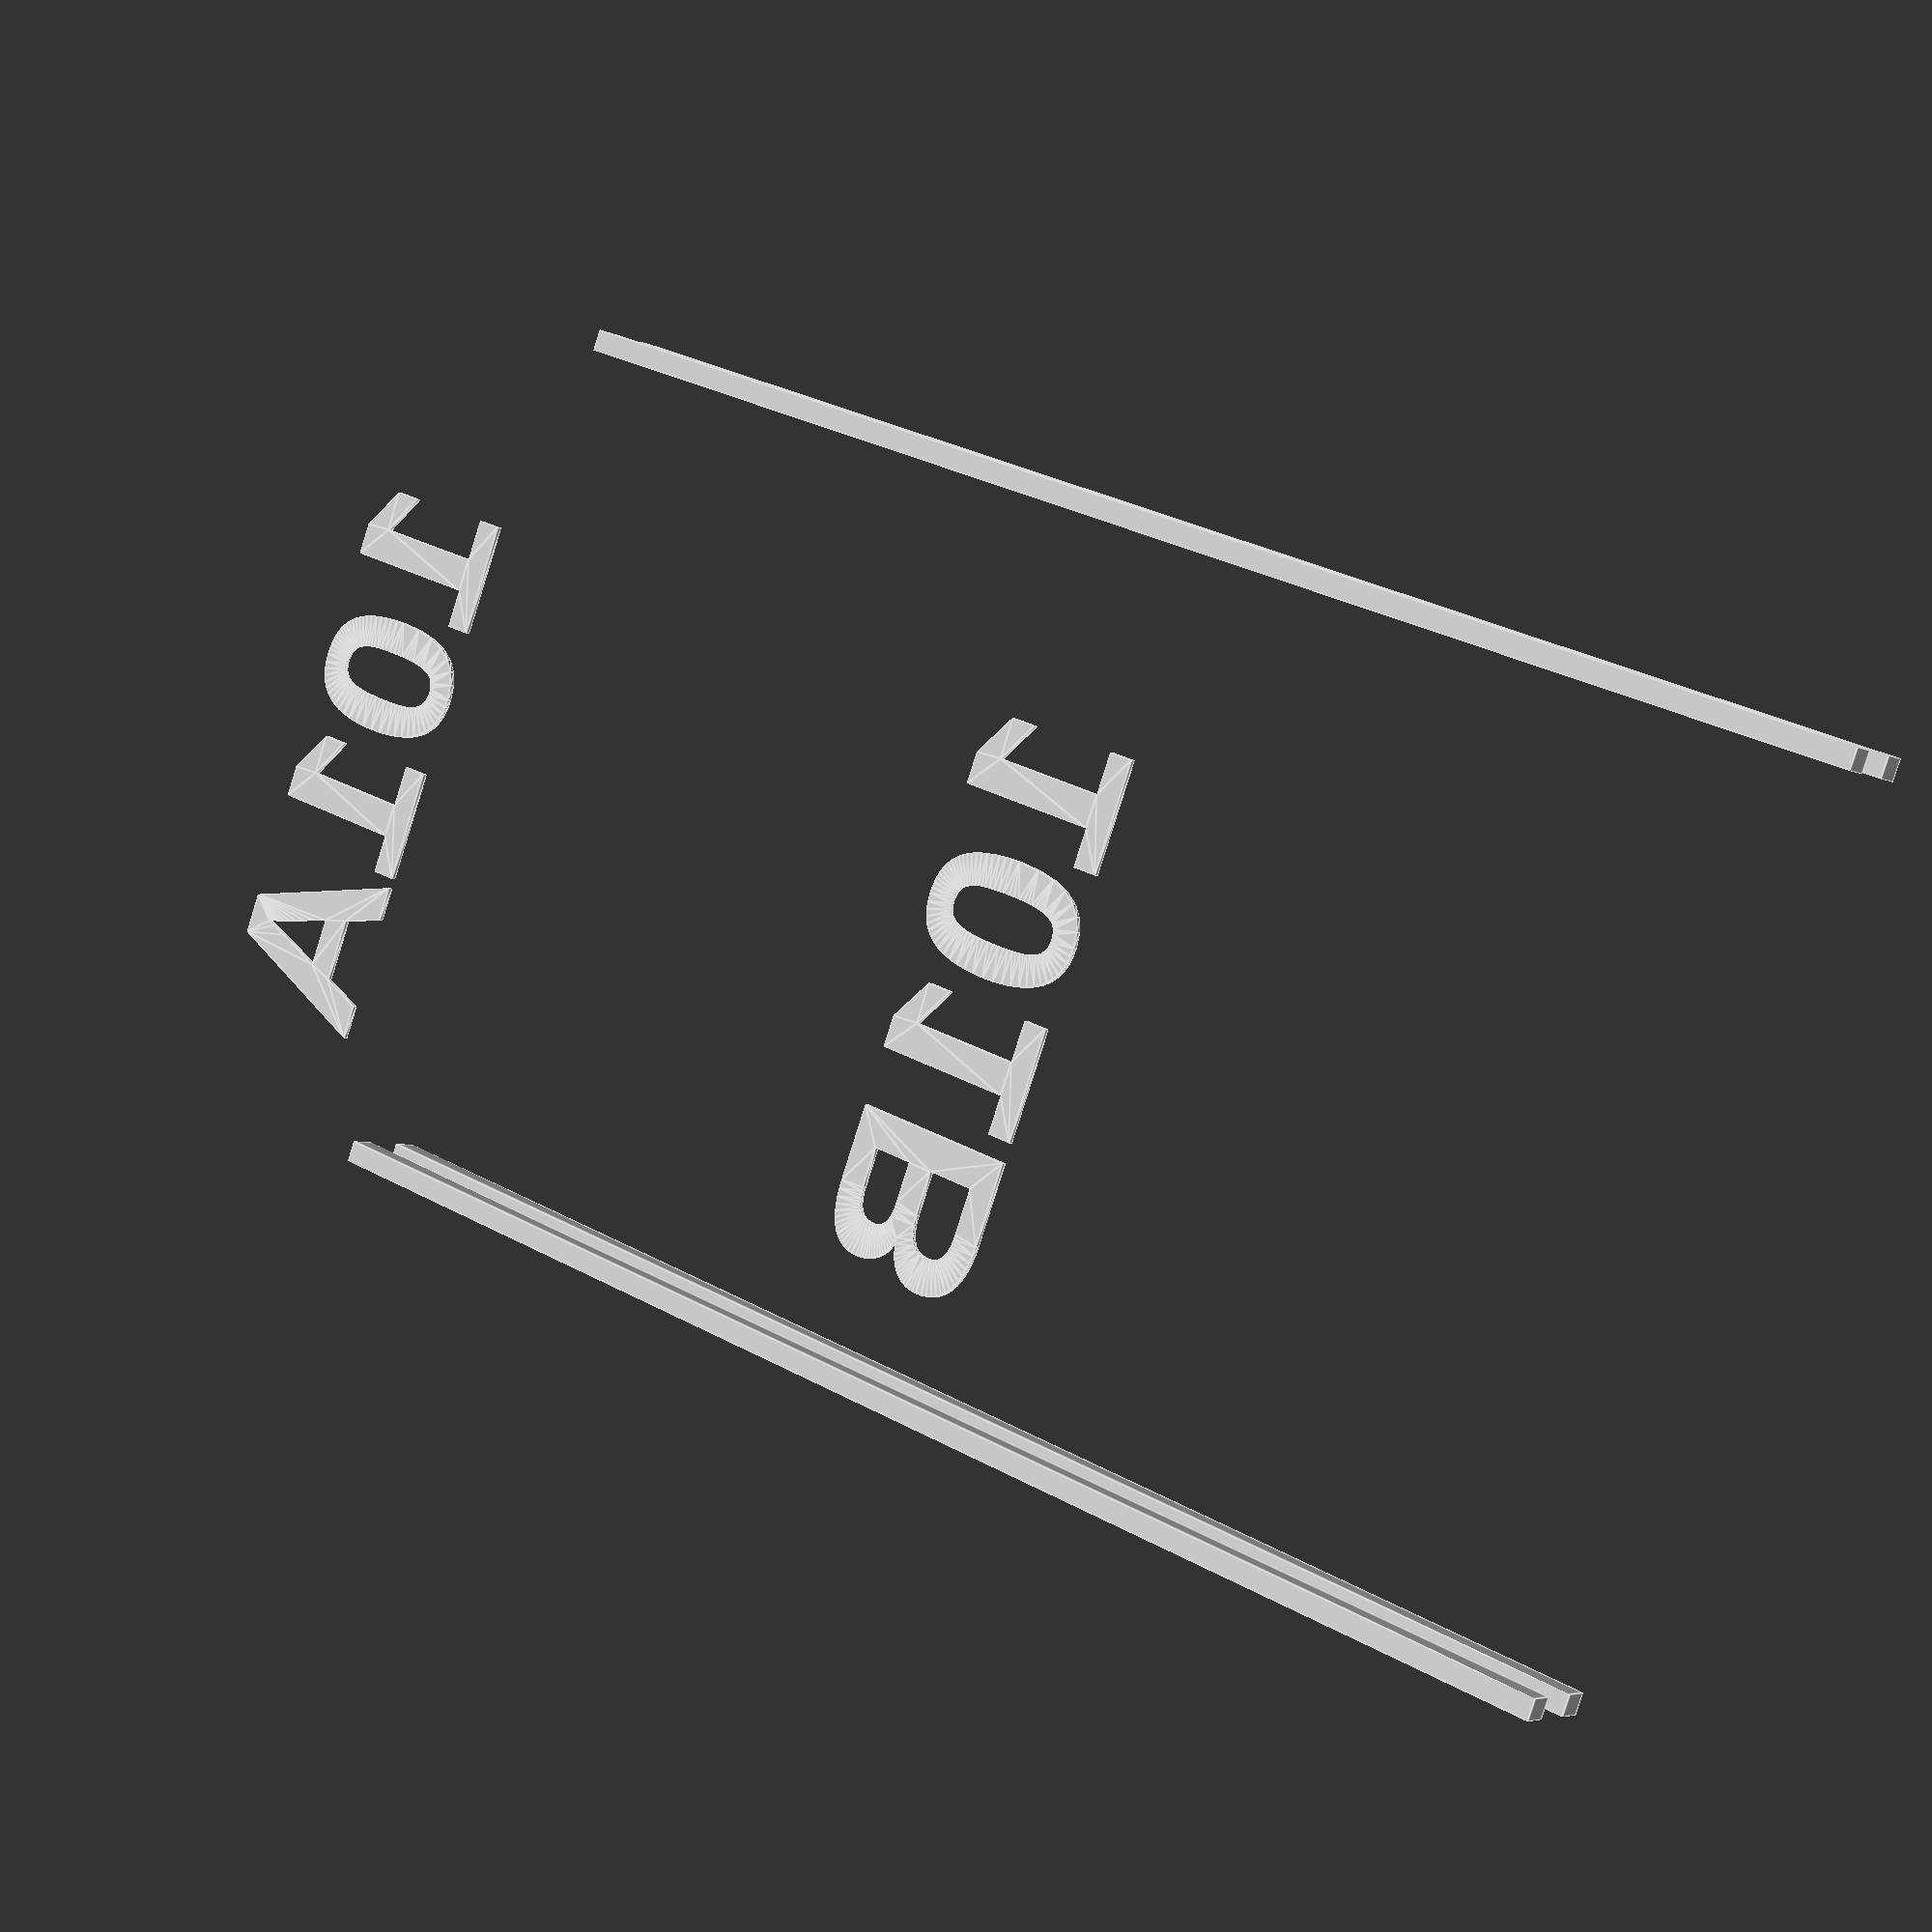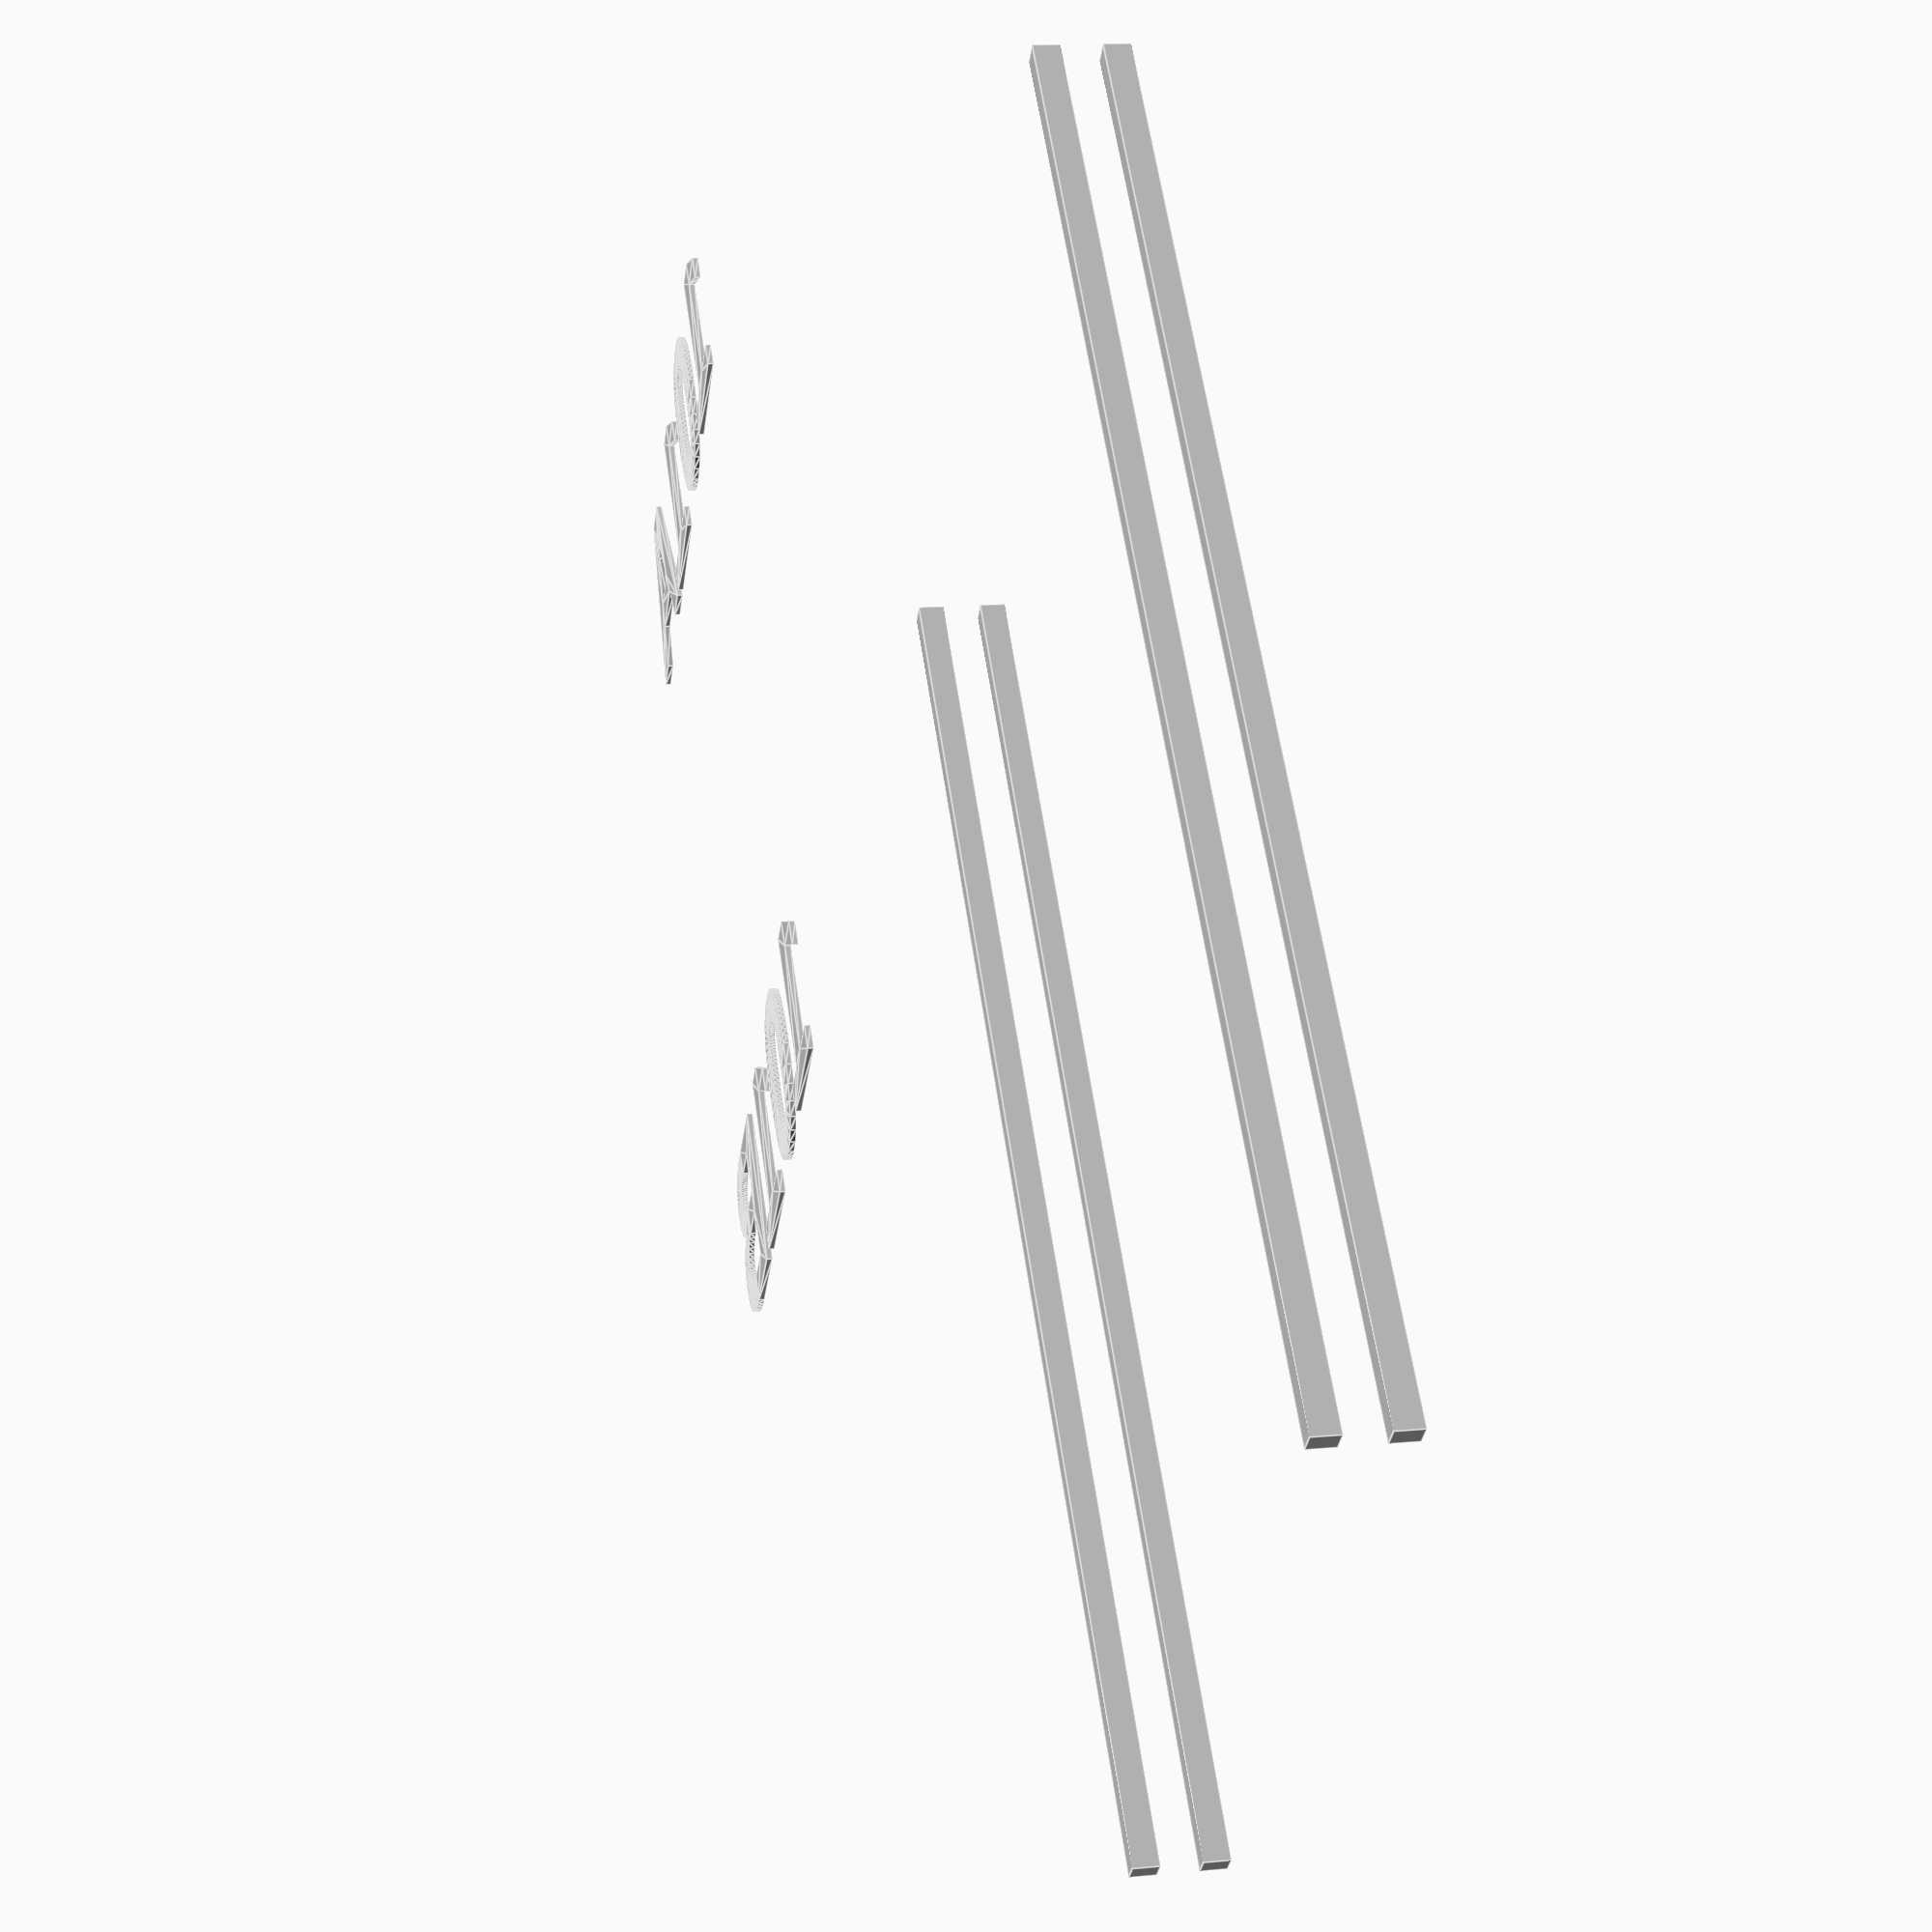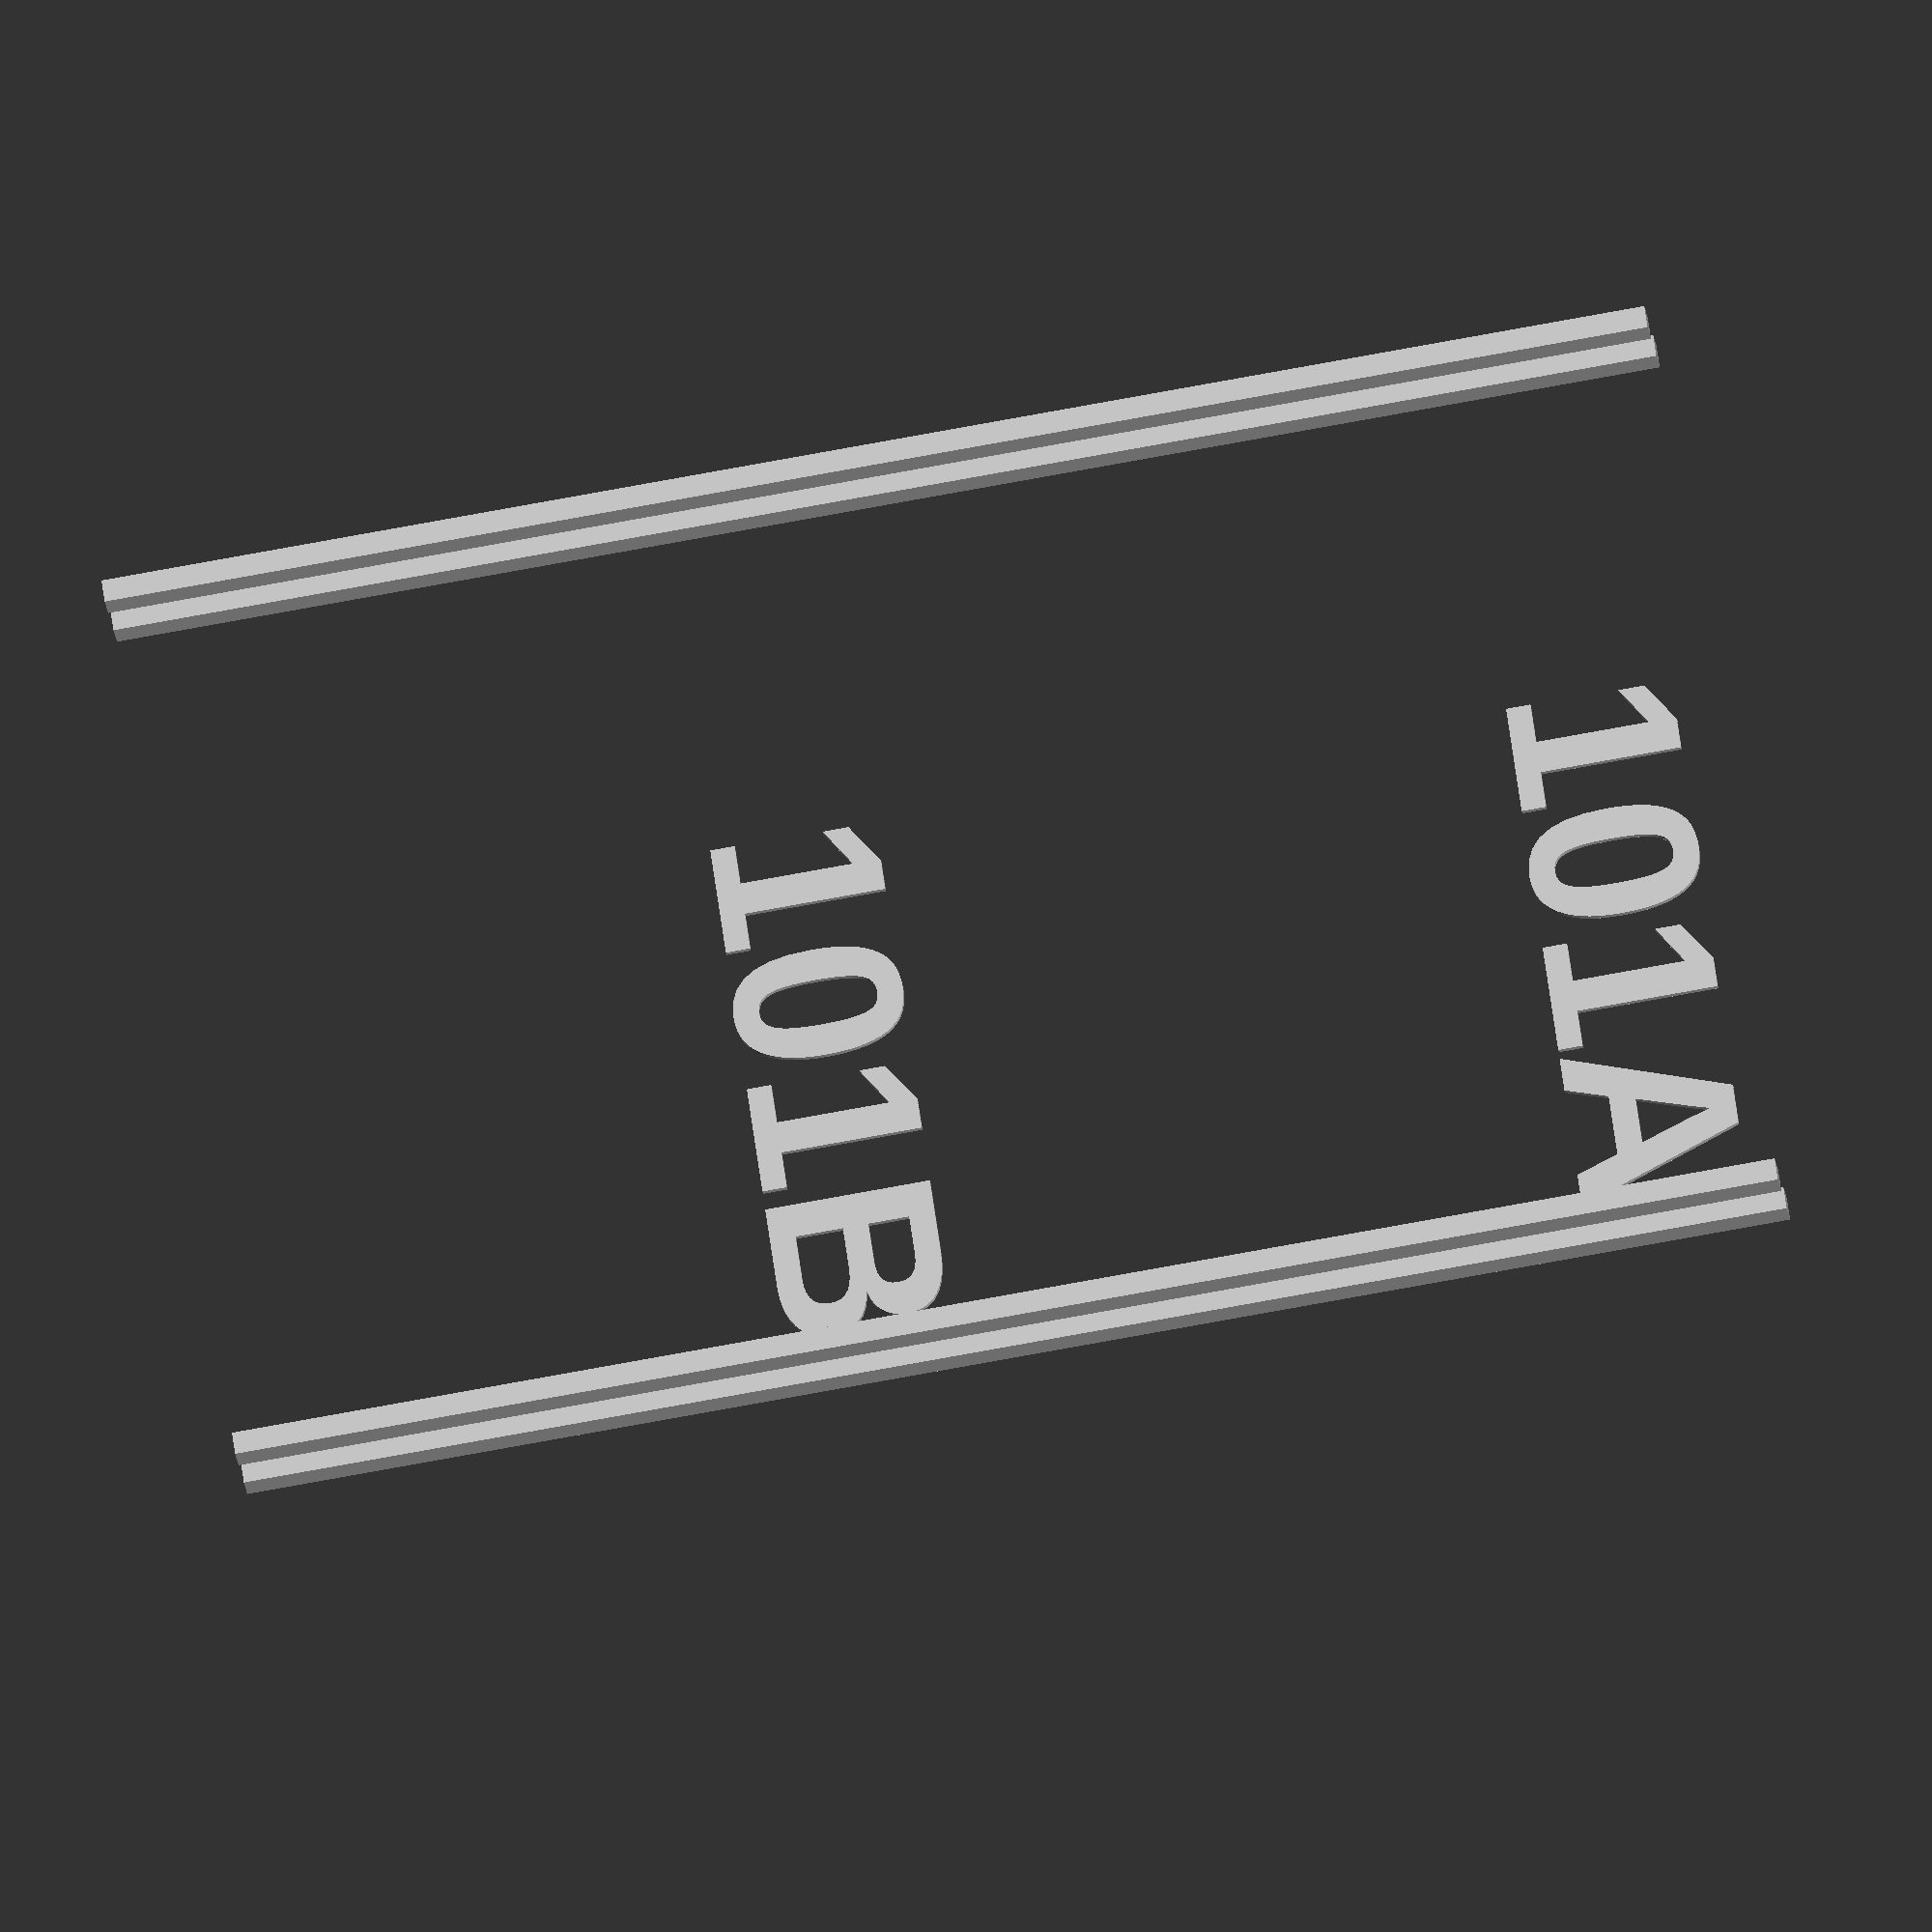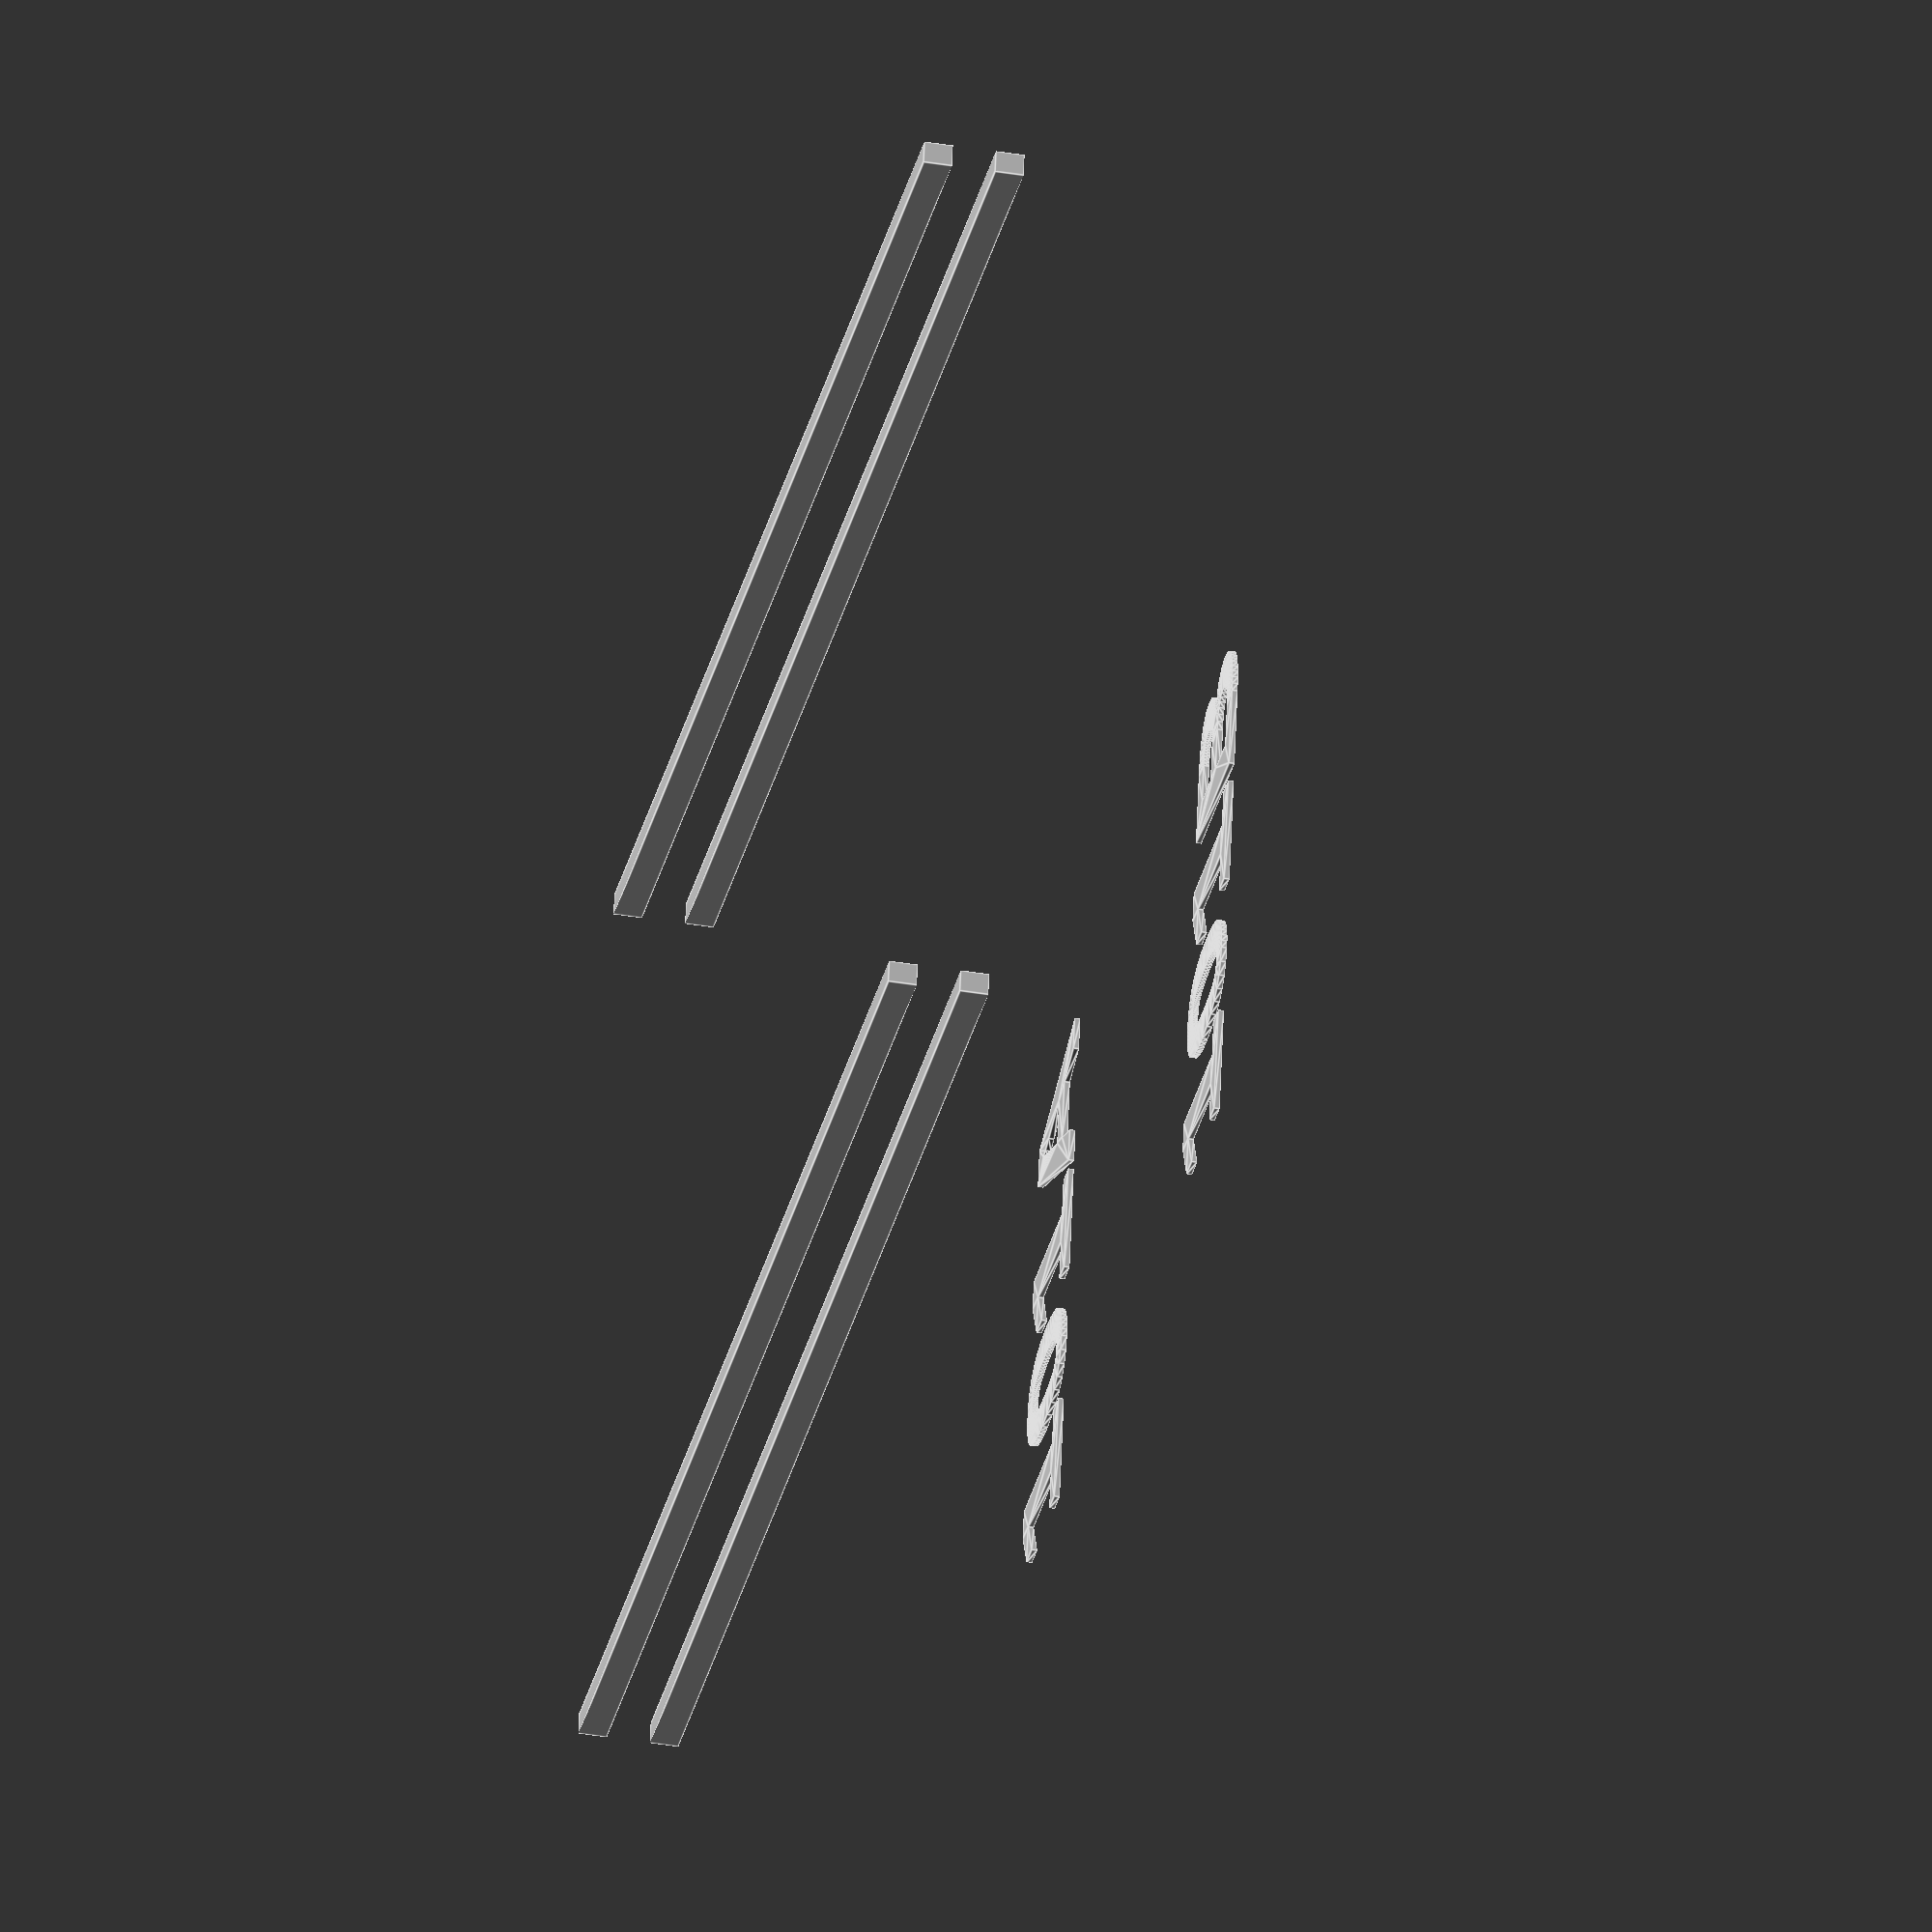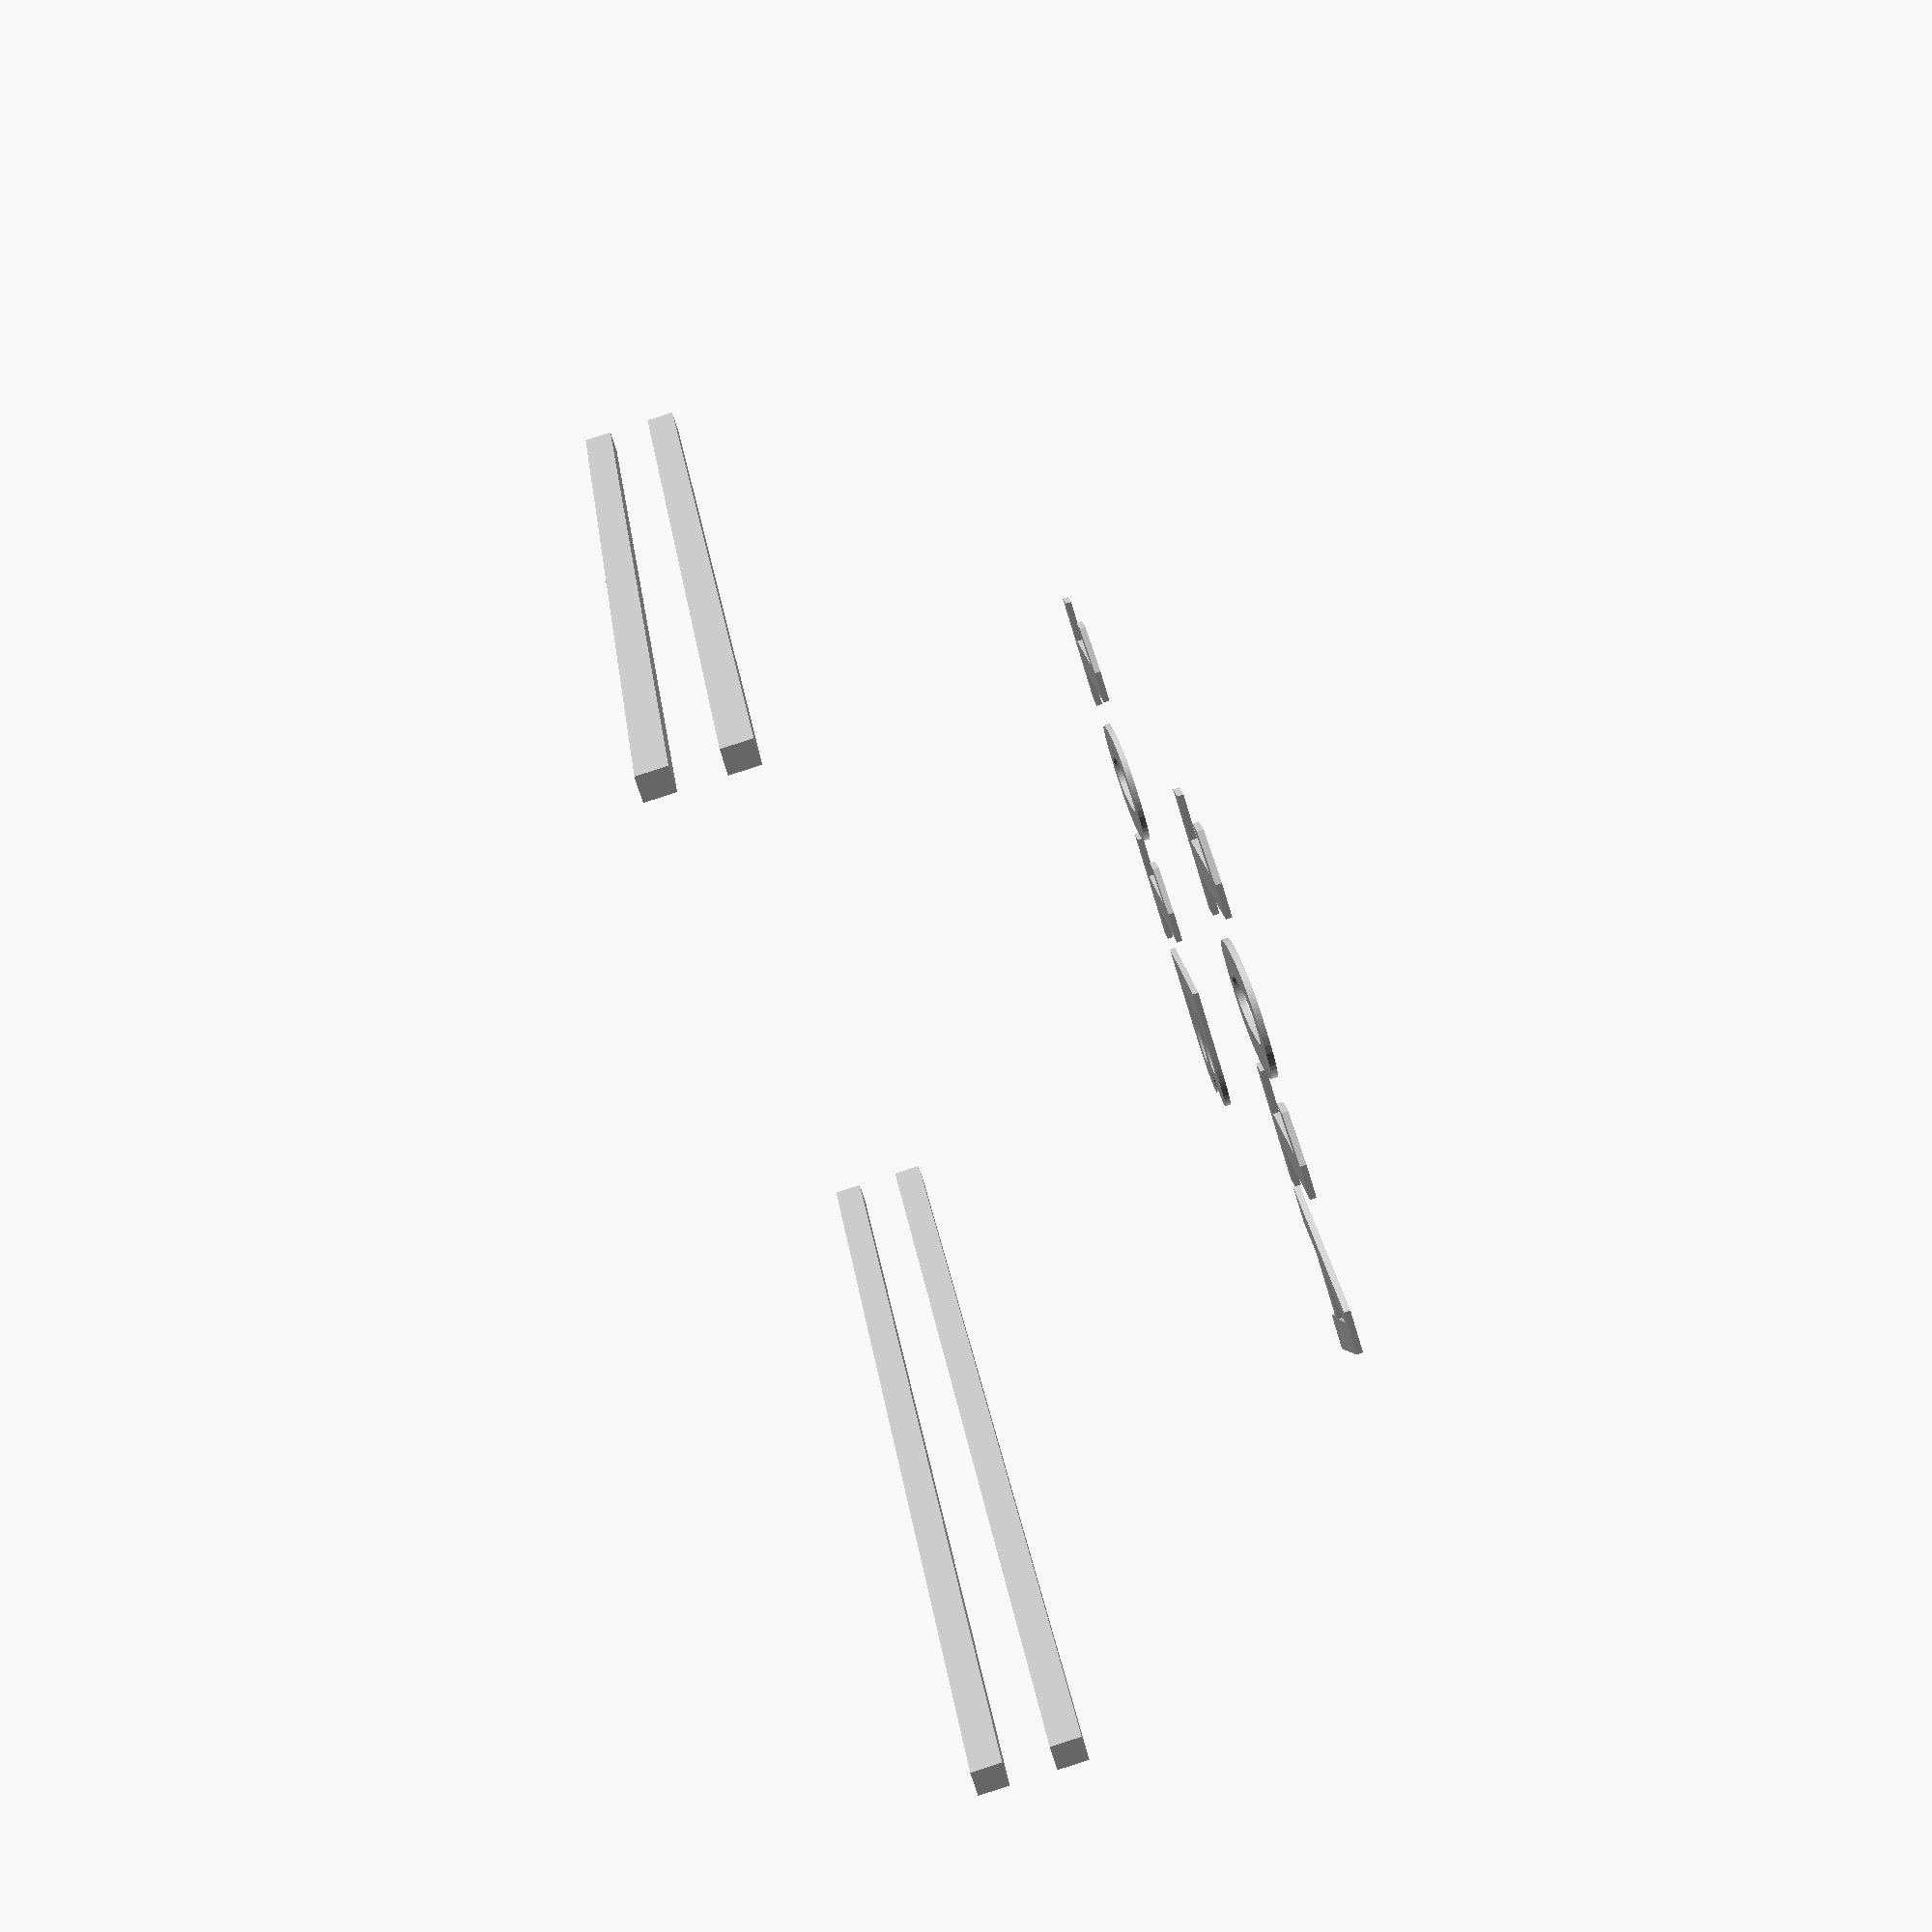
<openscad>
/* HARDWARIO IoT Kit Enclosure models for 3D print
https://www.hardwario.com/
https://shop.hardwario.com/modules-tags/
https://shop.hardwario.com/enclosures/ 

This project is licensed under the [Attribution-ShareAlike 4.0 International](https://creativecommons.org/licenses/by-sa/4.0/) - see the [LICENSE](LICENSE) file for details.
*/

use <MCAD/boxes.scad>;
use <MCAD/triangles.scad>;
 
//SELECT ENCLOSURE
//Option: "A" = part A; "B" = part B; "C" = cover; "ALL" whole box 
color ("Silver")
HWE101("ALL"); //Mini Battery + Core + Mini Cover
//HWE102("ALL"); //Mini Battery + Sigfox + Core + Mini Cover
//HWE103("ALL"); //Mini Battery + 1-Wire + Core + Mini Cover
//HWE104("ALL"); //Mini Battery + Sigfox + 1-Wire + Core + Mini Cover
//HWE105("ALL"); //Mini Battery + Sensor R1.1 + Core + Cover
//HWE106("ALL"); //Mini Battery + Sigfox + Sensor R1.1 + Core + Cover
//HWE108("ALL"); //Mini Battery + Relay + Core + Mini Cover
//HWE109("ALL"); //Mini Battery + Sigfox + Relay + Core + Mini Cover
//HWE401("ALL"); //1-Wire + Cover
//HWE402("ALL"); //Bridge + Tag
//HWE201("ALL"); //Battery R1.4 + CO2 + Core + Cover
//HWE202("ALL"); //Battery R1.4 + CO2 + Sigfox + Core + Cover
//HWE203("ALL"); //Battery + CO2 + Core + LCD (Tags ouside)
//HWE204("ALL"); //Battery R1.4 + CO2 + Core + LCD (Tags inside)
//HWE205("ALL"); //Battery + Core + Cover
//HWE206("ALL"); //Battery + CO2 + Sigfox + Core + LCD (Tags inside)
//HWE208("ALL"); //Battery + Core + Split + LCD & PIR (or LCD & Climate) & 2x Tag (intside)
//HWE209("ALL"); //Battery + Core + Compact Split + LCD & Climate
//HWE210("ALL"); //Battery + Split Core & Split + LCD & GPS (or PIR & Climate) & No Tag
//HWE211("ALL"); //Battery + Sigfox + Core + LCD (Tags inside)
//HWE301("ALL"); //Power + Core + Cover
//HWE302("ALL"); //Power + Core + Encoder 
//HWE303("ALL"); //Power + Core + Encoder + LCD //TO BE DONE
//HWE304("ALL"); //Power + Sigfox + Core + Cover
//HWE305("ALL"); //Power + Sigfox + CO2 + Core + Cover
//HWE501("ALL"); //Mini Battery + Sensor + Core + Flood Detector
//HWE502("ALL"); //Mini Battery + Sensor + Core + Sigfox + Flood Detector


//RENDER IMAGE FOR PNG EXPORT
//print("HWE101"); // Type enclosure model to render in red color

//CAMERA VIEW SETTING
//    //small enclosure
//    $vpr = [34,0,17];   // view angle
//    $vpt = [0,-5,35];   // view tranlsation
//    $vpd = 250;         // view distance
//    
//    // large enclosure / low
//    $vpr = [34,0,17];   // view angle
//    $vpt = [0,-5,32];   // view tranlsation
//    $vpd = 265;         // view distance
//    
//    // large enclosure / tall
//    $vpr = [34,0,17];   // view angle
//    $vpt = [0,-5,38];   // view tranlsation
//    $vpd = 275;         // view distance

//dimension check
//translate([0,-30,0]) cube([10,10,50]);


/* [Render otions] */
sidesonly=1; // [0:No, 1:Yes] round the sides of the box?
previw_mode = 0; //[0:No, 1:Yes] 1 for faster rendering
step = 8; // resolution of ring corner - STEP in degrees
$fn = 50; // default resolution = 50
  
wall=2.0;  // Wall Thickness
length= 55.7; // enclosure length
cut_length = 16; //Part A / B cut

// Mounting holes params
screw_hole_height = 2.1;
screw_size = 3.2;
screw_hole_angle = 15;
screw_hole_top_size = screw_size+4;
 
//Holder for PCB
holder_w = 0.8;
holder_h = 1;
holder_short = 7; // multiplier of top holder shortcut (=1 the same as bottom holder)
  
// Corner Radius
radius=3.8; // radius
radius_bot=3.8+2.5; //inner radius of bottom
 
//Rubber ring
ring_r = 1;
ring_top_pos = 2.6;
ring_bottom_pos = 2.6;
 
cut_type = 0; // [1: old, 0: new]
 
// Get outside mesurments
/* [Advanced] */
r_MiniUSB=1;
r_wifi_antenna = 4.8;
 
PCB_height=1.1;
fatPCB_height=1.6;
PCB_tolerance = 0.4; //grove tolerance for PCB
MiniPCB_width=33;
PCB_width=88;
PCB_radius=3.8;
 
USBmicro_height=5.7;
USBmicro_width=12;
USBmicro_length=wall/2;
USBmicro_hole=3.5;
USBmicro_hole_span=8.2;

flood_detector_width=10.8;
flood_detector_length=20.7;
flood_detector_contact_width=2;
flood_detector_contact_length=5.5;
 
terminal185mm_height=7.6;
terminal185mm_width=19;
terminal185mm_length=wall;
terminal185mm_upper_recess=1;
terminal185mm_bottom_recess=4;

terminal17mm_height=8.5;
terminal17mm_width=17;
terminal17mm_length=wall;
terminal17mm_upper_recess=2.5;
terminal17mm_bottom_recess=4.8;

terminal15mm_height=7.7;
terminal15mm_width=15.5;
terminal15mm_length=wall;
terminal15mm_upper_recess=1;
terminal15mm_bottom_recess=4.8;

terminal12_3mm_height=7.6;
terminal12_3mm_width=12.6;
terminal12_3mm_length=wall;
terminal12_3mm_upper_recess=1;
terminal12_3mm_bottom_recess=4.1;
 
key_width_wall=0.2;
key_length_wall=wall;
key_height_wall=1.6;
key_x_roof=8.2;
key_y_roof=wall;
key_height_roof=0.35;


module HWE101 (value) { //Mini Battery + Core + Mini Cover
    width= 33.1; 
    height= 32.1;
    holder_diff = PCB_height+PCB_tolerance;
    holder_pos = 13;  

        numberPrint("101",value);
        difference() {
            translate([0,0,height/2+wall/2]) {
                hollowbox(width, height, holder_diff, value);
                holder(width, height, holder_diff, holder_pos, value);
                }
            translate([0,0, 19])
                MiniCore21();
            translate([0, 9, 0])
                mountingHoles1xx();
        }
}
module HWE102 (value) { //Mini Battery + Sigfox + Core + Mini Cover
    width= 33.1;
    height= 44.2;
    holder_diff = PCB_height+PCB_tolerance;
    holder_pos = 13;

        numberPrint("102",value);
        difference() {
            translate([0,0,height/2+wall/2]) {
                hollowbox(width, height, holder_diff, value);
                holder(width, height, holder_diff, holder_pos, value);
                }
            translate([0,0, 31.6-0.4])
                MiniCore21();
            translate([0,0, 19])
                MiniSigfox1();
            translate([0, 9, 0])
                mountingHoles1xx();
        }
}
module HWE103 (value) { //Mini Battery + 1-Wire + Core + Mini Cove
    width= 33.1;
    height= 44.4;
    holder_diff = PCB_height+PCB_tolerance;
    holder_pos = 13;

        numberPrint("103",value);
        difference() {
            translate([0,0,height/2+wall/2]) {
                hollowbox(width, height, holder_diff, value);
                holder(width, height, holder_diff, holder_pos, value);
                }
            translate([0,0, 31.6])
                MiniCore21();
            translate([0,0, 19])
                MiniSensorModuleR10();
            translate([0, 9, 0])
                mountingHoles1xx();
        }
}
module HWE104 (value) { //Mini Battery + Sigfox + 1-Wire + Core + Mini Cover
    width= 33.1;
    height= 57.1;
    holder_diff = PCB_height+PCB_tolerance;
    holder_pos = 13;

        numberPrint("104",value);
        difference() {
            translate([0,0,height/2+wall/2]) {
                hollowbox(width, height, holder_diff, value);
                holder(width, height, holder_diff, holder_pos, value);
                }
                            
            translate([0,0, 44.1])
                MiniCore21();
            translate([0,0, 31.8])
                MiniSensorModuleR10();
            translate([0,0, 18.9])
                MiniSigfox1();
            translate([0, 9, 0])
                mountingHoles1xx();
        }
}
module HWE105 (value) { //Mini Battery + Sensor R1.1 + Core + Cover
    width= 33.1;
    height= 44.2;
    holder_diff = PCB_height+PCB_tolerance;
    holder_pos = 13;

        numberPrint("105",value);
        difference() {
            translate([0,0,height/2+wall/2]) {
                hollowbox(width, height, holder_diff, value);
                holder(width, height, holder_diff, holder_pos, value);
                }
       
            translate([0,0, 31.2])
                MiniCore21();
            translate([0,0, 18.4])
                MiniSensorModuleR11();
            translate([0, 9, 0])
                mountingHoles1xx();
        }
}
module HWE106 (value) { //Mini Battery + Sigfox + Sensor R1.1 + Core + Cover
    width= 33.1;
    height= 56.9;
    holder_diff = PCB_height+PCB_tolerance;
    holder_pos = 13;

        numberPrint("106",value);
        difference() {
            translate([0,0,height/2+wall/2]) {
                hollowbox(width, height, holder_diff, value);
                holder(width, height, holder_diff, holder_pos, value);
                }
                            
            translate([0,0, 44.2])
                MiniCore21();
            translate([0,0, 31])
                MiniSensorModuleR11();
            translate([0,0, 19])
                MiniSigfox1();
            translate([0, 9, 0])
                mountingHoles1xx();
        }
}

module HWE108 (value) { //Mini Battery + Relay + Core + Mini Cover
    width= 33.1;
    height= 44;
    holder_diff = PCB_height+PCB_tolerance;
    holder_pos = 13;

        numberPrint("108",value);
        difference() {
            translate([0,0,height/2+wall/2]) {
                hollowbox(width, height, holder_diff, value);
                holder(width, height, holder_diff, holder_pos, value);
                }            
            translate([0,0, 31.27])
                MiniCore21();
            translate([0,0, 19.05])
                MiniRelay();
            translate([0, 9, 0])
                mountingHoles1xx();
        }
}

module HWE109 (value) { //Mini Battery + Sigfox + Relay + Core + Mini Cover
    width= 33.1;
    height= 56;
    holder_diff = PCB_height+PCB_tolerance;
    holder_pos = 13;

        numberPrint("109",value);
        difference() {
            translate([0,0,height/2+wall/2]) {
                hollowbox(width, height, holder_diff, value);
                holder(width, height, holder_diff, holder_pos, value);
                }
            translate([0,0, 43.0])
                MiniCore21();
            translate([0,0, 31])
                MiniRelay();
            translate([0,0, 19])
                MiniSigfox1();
            translate([0, 9, 0])
                mountingHoles1xx();
        }
}

module HWE401 (value) { //1-Wire + Cover
    width= 33.1;
    height= 27.9;
    holder_diff = fatPCB_height+PCB_tolerance;
    holder_pos = 13;

        numberPrint("401",value);
        difference() {
            translate([0,0,height/2+wall/2]) {
                hollowbox(width, height, holder_diff, value);
                holder(width, height, holder_diff, holder_pos, value);
                }
            translate([0,0, 12.5+holder_h+fatPCB_height]) color ([0, 0, 1])
                MiniSensorModuleR10();
            translate([0, 9, 0])
                mountingHoles1xx();
        }
}

module HWE402 (value) { //Bridge + Tag
    width= 33.1;
    height= 21.6;
    holder_diff = PCB_height+PCB_tolerance;
    holder_pos = 10.775;

        numberPrint("402",value);
        difference() {
            translate([0,0,height/2+wall/2]) {
                hollowbox(width, height, holder_diff, value);
                holder(width, height, holder_diff, holder_pos, value);
                }
            translate([0,0, 10.3+holder_h+PCB_height]) color ([0, 0, 1])
                MiniBridge();
                
            translate([0, 9, 0])
                mountingHoles1xx();
        }
}

module HWE201 (value) { //Battery + CO2 + Core + Cover
    width= 88.15;
    height= 50.9-0.2;
    holder_diff = fatPCB_height+PCB_tolerance;
    holder_pos = 11.6;

    numberPrint("201",value);
    difference() {
            translate([0,0,height/2+wall/2]) {
                hollowbox(width, height, holder_diff, value);
                holder(width, height, holder_diff, holder_pos, value);
                }
            translate([0,0, 37.8+0.3])
                MiniCore21();
            translate([23, -8, 0]) mountingHoles3xx();
        } 
}


module HWE202 (value) { //Battery R1.4+ CO2 + Sigfox + Core + Cover
    width= 88.15;
    height= 63.3-0.2;
    holder_diff = fatPCB_height+PCB_tolerance;
    holder_pos = 11.6;

    numberPrint("202",value);
    difference() {
            translate([0,0,height/2+wall/2]) {
                hollowbox(width, height, holder_diff, value);
                holder(width, height, holder_diff, holder_pos, value);
                }
            translate([0,0, 50.3-0.1])
                MiniCore21();
            translate([0,0, 37.8-0.1])
                MiniSigfox1();
            translate([23, -8, 0]) mountingHoles3xx();
        } 
}

module HWE203 (value) { //Battery + CO2 + Core + LCD (Tags outside)
    width= 88.15;
    height= 34.4;
    holder_diff = fatPCB_height+PCB_tolerance;
    holder_pos = 11.6;
    cover_height=16.4;

    numberPrint("203",value);    
    if (value=="A" || value=="B" || value=="ALL") {
        difference() {
                translate([0,0,height/2+wall/2]) {
                    hollowbox(width, height, holder_diff, value);
                    holder(width, height, holder_diff, holder_pos, value);
                    if (value=="B" || value=="ALL") translate([-22/2 , -length/2-wall, height-cover_height]) cube ([22, wall, cover_height-5.1]);
                    if (value=="A" || value=="ALL")translate([-22/2 , length/2, height-cover_height]) cube ([22, wall, cover_height-5.1]); 
                    }
                translate([0 ,0, 37.8])
                    MiniCore21();
                translate([23, -8, 0]) mountingHoles3xx();
            }
        }
    if (value=="C" || value=="ALL") {

        translate ([0, 0, height+fatPCB_height+1.2]) { //comment
         part_C ("3tags_vent");
        } //comment
    }
}

module HWE204 (value) { //Battery + CO2 + Core + LCD (Tags inside)
    width= 88.15;
    height= 50.7-2.7;
    holder_diff = fatPCB_height+PCB_tolerance;
    holder_pos = 11.6;

    numberPrint("204",value);
    if (value=="A" || value=="B" || value=="ALL") {
        difference() {
                translate([0,0,height/2+wall/2]) {
                    hollowbox(width, height, holder_diff, value);
                    holder(width, height, holder_diff, holder_pos, value);
                    }
                translate([0 ,0, 37.8+0.3])
                    MiniCore21();
                translate([23, -8, 0]) mountingHoles3xx();
            }
        }
    if (value=="C" || value=="ALL") {
        translate ([0, 0, height+fatPCB_height+1.2]) { //comment
            part_C ("2vents");
        } //comment
    }
}

module HWE205 (value) { //Battery + Core  + Cover //
    width= 88.15;
    height= 39;
    holder_diff = fatPCB_height+PCB_tolerance;
    holder_pos = 11.6;

    numberPrint("205",value);
    difference() {
            translate([0,0,height/2+wall/2]) {
                hollowbox(width, height, holder_diff, value);
                holder(width, height, holder_diff, holder_pos, value);
                }
            translate([0,0, 26.2])
                MiniCore21();
            translate([23, -8, 0]) mountingHoles3xx();
        } 
}

module HWE206 (value) { //Battery + CO2 + Sigfox + Core + LCD (Tags inside)
    width= 88.15;
    height= 58.9;
    holder_diff = fatPCB_height+PCB_tolerance;
    holder_pos = 11.6;

    numberPrint("206",value);
     if (value=="A" || value=="B" || value=="ALL") {
        difference() {
                translate([0,0,height/2+wall/2]) {
                    hollowbox(width, height, holder_diff, value);
                    holder(width, height, holder_diff, holder_pos, value);
                    }
                translate([0,0, 50.3])
                    MiniCore21();
                translate([0,0, 37.8])
                    MiniSigfox1();
                translate([23, -8, 0]) mountingHoles3xx();
            } 
        }
      if (value=="C" || value=="ALL") {
            translate ([0, 0, height+fatPCB_height+1.2]) { //comment
                part_C ("2vents");
            } //comment
        }
}

module HWE208 (value) { //Battery + Core + Split + LCD & PIR (or LCD & Climate) & 2x Tag (outside)
    width= 88.15;
    height= 46.8;
    holder_diff = fatPCB_height+PCB_tolerance;
    holder_pos = 11.6;
    vents_length = 21;
    cover_height=4;

    numberPrint("208",value);
    if (value=="A" || value=="B" || value=="ALL") {
        difference() {
                translate([0,0,height/2+wall/2]) {
                    hollowbox(width, height, holder_diff, value);
                    holder(width, height, holder_diff, holder_pos, value);
                    }
                translate([0,0, 26.2])
                    MiniCore21();
                translate([23, -8, 0]) mountingHoles3xx();
            }
        }
    if (value=="C" || value=="ALL") {
        translate ([0, 0, height+fatPCB_height+1.2]) { //comment
            part_C ("2miniPCB_2tags");
        } //comment
    }
}

module HWE209 (value) { //Battery + Core + Compact Split + LCD & Climate
    width= 88.15;
    height= 39.4;
    holder_diff = fatPCB_height+PCB_tolerance;
    holder_pos = 11.6;
    vents_length = 21;
    cover_height=4;

    numberPrint("209",value);
    if (value=="A" || value=="B" || value=="ALL") {
        difference() {
                translate([0,0,height/2+wall/2]) {
                    hollowbox(width, height, holder_diff, value);
                    holder(width, height, holder_diff, holder_pos, value);
                    }
                translate([0,0, 26.2])
                    MiniCore21();
                translate([23, -8, 0]) mountingHoles3xx();
            }
        }
    if (value=="C" || value=="ALL") {
        translate ([0, 0, height+fatPCB_height+1.2]) { //comment
            part_C ("2miniPCB");
        } //comment
    }
        
}

module HWE210 (value) { //Battery + Split Core & Split + LCD & GPS (or PIR & Climate) & No Tag
    width= 88.15;
    height= 46.8;
    holder_diff = fatPCB_height+PCB_tolerance;
    holder_pos = 11.6;
    vents_length = 10;
    cover_height=4;

    numberPrint("210",value);
    if (value=="A" || value=="B" || value=="ALL") {
        difference() {
                translate([0,0,height/2+wall/2]) {
                    hollowbox(width, height, holder_diff, value);
                    holder(width, height, holder_diff, holder_pos, value);
                    }
                translate([-(88.15/2)+(MiniPCB_width/2) ,0, 37.7])
                    MiniCore21();
                translate([(88.15/2)-(MiniPCB_width/2) ,0, 37.4])
                    MiniSigfox1();
                translate([23, -8, 0]) mountingHoles3xx();
            }
        }
    if (value=="C" || value=="ALL") {
        translate ([0, 0, height+fatPCB_height+1.2]) part_C ("2miniPCB_vent");
    }
}

module HWE211 (value) { //Battery + CO2 + Core + LCD (Tags inside)
    width= 88.15;
    height= 46.8;
    holder_diff = fatPCB_height+PCB_tolerance;
    holder_pos = 11.6;

    numberPrint("211",value);
    if (value=="A" || value=="B" || value=="ALL") {
        difference() {
                translate([0,0,height/2+wall/2]) {
                    hollowbox(width, height, holder_diff, value);
                    holder(width, height, holder_diff, holder_pos, value);
                    }
                translate([0,0, 25.3])
                    MiniSigfox1();
                translate([0 ,0, 37.8])
                    MiniCore21();
                translate([23, -8, 0]) mountingHoles3xx();
            }
        }
    if (value=="C" || value=="ALL") {
        translate ([0, 0, height+fatPCB_height+1.2]) { //comment
            part_C ("2vents");
        } //comment
    }
}

module HWE301 (value) { //Power + Core + Cover
    width= 88.15;
    height= 38.1;
    holder_diff = fatPCB_height+PCB_tolerance;
    holder_pos = 10.6;

    numberPrint("301",value);
    difference() {
            translate([0,0,height/2+wall/2]) {
                hollowbox(width, height, holder_diff, value);
                holder(width, height, holder_diff, holder_pos, value);
                }
            translate([0,0, 24.7])
                MiniCore21();
            translate([0,0, 12])
                Power();
            translate([23, -8, 0]) mountingHoles3xx();
        } 
}

module HWE302 (value) { //Power + Core + Encoder + LCD
    width= 88.15;
    height= 50.6-3.5-1;
    holder_diff = fatPCB_height+PCB_tolerance;
    holder_pos = 10.6;

    numberPrint("303",value);
    if (value=="A" || value=="B" || value=="ALL") {
        difference() {
                translate([0,0,height/2+wall/2]) {
                    hollowbox(width, height, holder_diff, value);
                    holder(width, height, holder_diff, holder_pos, value);
                    }
                translate([0,0, 24.7])
                    MiniCore21();
                translate([0,0, 12])
                    Power();
                translate([23, -8, 0]) mountingHoles3xx();           
            } 
        }
    if (value=="C" || value=="ALL") {
        translate ([0, 0, height+fatPCB_height+1.2]) { //comment
            part_C ("encoder_LCD");
        } //comment
    }
}

module HWE303 (value) { //Power + Core + Encoder + LCD + Tags // TODO
    width= 88.15;
    height= 50.6-3.5-1;
    holder_diff = fatPCB_height+PCB_tolerance;
    holder_pos = 10.6;

    numberPrint("303",value);
    if (value=="A" || value=="B" || value=="ALL") {
        difference() {
                translate([0,0,height/2+wall/2]) {
                    hollowbox(width, height, holder_diff, value);
                    holder(width, height, holder_diff, holder_pos, value);
                    }
                translate([0,0, 24.7])
                    MiniCore21();
                translate([0,0, 12])
                    Power();
                translate([23, -8, 0]) mountingHoles3xx();           
            } 
        }
    if (value=="C" || value=="ALL") {
        translate ([0, 0, height+fatPCB_height+1.2]) { //comment
            part_C ("encoder_LCD");
        } //comment
    }
}

module HWE304 (value) { //Power + Sigfox + Core + Cover
    width= 88.15;
    height= 50.6;
    holder_diff = fatPCB_height+PCB_tolerance;
    holder_pos = 10.6;

    numberPrint("304",value);
        difference() {
            translate([0,0,height/2+wall/2]) {
                hollowbox(width, height, holder_diff, value);
                holder(width, height, holder_diff, holder_pos, value);
                }
            translate([0,0, 37])
                MiniCore21();
            translate([0,0, 24.9])
                MiniSigfox1();
            translate([0,0, 12])
                Power();
            translate([23, -8, 0]) 
                mountingHoles3xx();
        }
    }   
module HWE305 (value) { //Power + Sigfox + CO2 + Core + Cover
    width= 88.15;
    height= 62.4;
    holder_diff = fatPCB_height+PCB_tolerance;
    holder_pos = 10.6;

    numberPrint("305",value);
        difference() {
            translate([0,0,height/2+wall/2]) {
                hollowbox(width, height, holder_diff, value);
                holder(width, height, holder_diff, holder_pos, value);
                }
            translate([0,0, 49.5])
                MiniCore21();
            translate([0,0, 25.4])
                MiniSigfox1();
            translate([0,0, 12])
                Power();
            translate([23, -8, 0]) 
                mountingHoles3xx();
    }
}

module HWE501 (value) { //Mini Battery + Sensor + Core + Flood Detector
    width= 38;
    rim1=3.7;
    rim2=1.9;
    
    numberPrintFlood("501",value);
    if (value=="A") {
        translate ([0, 0, rim1+rim2+wall]) rotate ([0, 180, 0]) box_flood_detector_partA(width, rim1, rim2);
        }
    if (value=="B") {
        difference () {
            box_flood_detector_partB(width);
            translate ([0, 0, length-rim1]) box_flood_detector_partA(width, rim1, rim2);
            }
        }     
    if (value=="ALL") {
         translate ([0, 0, length-rim1]) box_flood_detector_partA(width, rim1, rim2);
         box_flood_detector_partB(width);
        }
} 

module HWE502 (value) { //Mini Battery + Sensor + Core + Flood Detector
    width= 50.8;
    rim1=3.7;
    rim2=1.9;

    numberPrintFlood("502",value);
    if (value=="A") {
        translate ([0, 0, rim1+rim2+wall]) rotate ([0, 180, 0]) box_flood_detector_partA(width, rim1, rim2);
        }
    if (value=="B") {
        difference () {
            box_flood_detector_partB(width);
            translate ([0, 0, length-rim1]) box_flood_detector_partA(width, rim1, rim2);
            }
        }     
    if (value=="ALL") {
         translate ([0, 0, length-rim1]) box_flood_detector_partA(width, rim1, rim2);
         box_flood_detector_partB(width);
        }
} 

 
module numberPrint(number, part){ // part = ["A","B","ALL"], number = ["serial_number"]
    if (part=="A") {
        translate([0,22,2]) linear_extrude(height = 0.2){ 
        text(str(number,"A"), font = "arial:style=Bold",valign="center",halign="center", size = 6);
        }
    }
    if (part=="B") {
        translate([0,-5.7,2]) linear_extrude(height = 0.2){ 
        text(str(number,"B"), font = "arial:style=Bold",valign="center",halign="center", size = 6);
        }
    }
    if (part=="ALL") {
        translate([0,22,2]) linear_extrude(height = 0.2){ 
        text(str(number,"A"), font = "arial:style=Bold",valign="center",halign="center", size = 6);
        }
        translate([0,-5.7,2]) linear_extrude(height = 0.2){ 
        text(str(number,"B"), font = "arial:style=Bold",valign="center",halign="center", size = 6);
        }        
    }
}


module numberPrintFlood(number, part){ // part = ["A","B","ALL"], number = ["serial_number"]
    if (part=="A") {
        translate([0,0,2]) linear_extrude(height = 0.2){ 
        text(str(number,"A"), font = "arial:style=Bold",valign="center",halign="center", size = 6);
        }
    }
    if (part=="B") {
        translate([0,-6.5,-7.6]) linear_extrude(height = 0.2){ 
        text(str(number,"B"), font = "arial:style=Bold",valign="center",halign="center", size = 6);
        }
    }
}

module box_flood_detector_partA (width, rim1, rim2) {
    difference () {
        translate ([0, 0, (rim1)/2]) roundedBox([width+2*wall, MiniPCB_width+3*wall+flood_detector_width, rim1], radius+wall, sidesonly=sidesonly);
        translate ([0, 0, (rim1)/2]) roundedBox([width+wall, MiniPCB_width+wall+flood_detector_width+wall, rim1], radius+wall/2, sidesonly=sidesonly);
    }
    
    difference () {
            translate ([0, 0, (rim2)/2+rim1]) roundedBox([width+2*wall, MiniPCB_width+3*wall+flood_detector_width, rim2], radius+wall, sidesonly=sidesonly);
            translate ([0, 0, (rim2)/2+rim1]) roundedBox([width, MiniPCB_width+flood_detector_width+wall, rim2], radius, sidesonly=sidesonly);
    }
    translate ([0, 0, +rim1+rim2+(wall)/2]) roundedBox([width+2*wall, MiniPCB_width+3*wall+flood_detector_width, wall], radius+wall, sidesonly=sidesonly);
    }

module box_flood_detector_partB (width) {
    stair = 7.58;
    translate([0,0,length/2]) {
        difference () {
            roundedBox([width+2*wall, MiniPCB_width+3*wall+flood_detector_width, length], radius+wall, sidesonly=sidesonly);
            roundedBox([width, MiniPCB_width+flood_detector_width+wall, length], radius, sidesonly=sidesonly);
            }
    }
     
    translate ([0, 0, (-stair-wall)/2]) {
       difference () {
            roundedBox([width+2*wall, MiniPCB_width+3*wall+flood_detector_width, stair+wall], radius+wall, sidesonly=sidesonly);
            translate ([0, 0, wall/2]) roundedBox([width, MiniPCB_width+flood_detector_width+wall, stair], radius, sidesonly=sidesonly);
            translate ([-(width+2*wall)/2, (MiniPCB_width+3*wall+flood_detector_width)/2-(flood_detector_width+2*wall), (-stair-wall)/2]) cube ([width+2*wall, flood_detector_width+2*wall, stair+wall]);
            }
    } 

    difference () {
            translate ([0, 0, wall/2]) roundedBox([width+2*wall, MiniPCB_width+3*wall+flood_detector_width, wall], radius+wall, sidesonly=sidesonly);
            difference () {
                translate ([0, 0, wall/2]) roundedBox([width, MiniPCB_width+flood_detector_width+wall, wall], radius, sidesonly=sidesonly);
                translate ([-(width+2*wall)/2, (MiniPCB_width+3*wall+flood_detector_width)/2-(flood_detector_width+2*wall), 0]) cube ([width+2*wall, flood_detector_width+2*wall, stair+wall]);
            }
            translate ([2.3, (MiniPCB_width+3*wall+flood_detector_width)/2-flood_detector_contact_width-2.12-wall, 0]) cube ([flood_detector_contact_length, flood_detector_contact_width, wall]);
            translate ([-flood_detector_contact_length-2.3, (MiniPCB_width+3*wall+flood_detector_width)/2-flood_detector_contact_width-2.12-wall, 0]) cube ([flood_detector_contact_length, flood_detector_contact_width, wall]);
            }

    translate ([-(width+2*wall)/2, (MiniPCB_width+3*wall+flood_detector_width)/2-(flood_detector_width+2*wall), -stair-wall]) cube ([width+2*wall, wall, length+stair+wall]);
            
    translate ([-(width+2*wall)/2, (MiniPCB_width+3*wall+flood_detector_width)/2-2*wall-flood_detector_width-6, -stair-wall]) cube ([width+2*wall, wall, stair+wall]);
    translate ([-(width+2*wall)/2, -(MiniPCB_width+3*wall+flood_detector_width)/2+6, -stair-wall]) cube ([width+2*wall, wall, stair+wall]);
       
    translate ([-wall-flood_detector_length/2, (MiniPCB_width+wall-flood_detector_width)/2, 0]) cube ([wall, flood_detector_width, length]);
    translate ([+flood_detector_length/2, (MiniPCB_width+wall-flood_detector_width)/2, 0]) cube ([wall, flood_detector_width, length]);
}

module screwHole() { 
    color("silver")
    union(){
        cylinder(d=3.1, h=2);
        translate([0,0,0.3])
        cylinder(d1=3.1, d2=7.3, h=1.8);
    }
}
module holder(width, height, holder_diff, holder_pos, value) {
    if (value=="A") {
        difference() {
            holderBase(width, height, holder_diff, holder_pos);
            translate([0,0,-height/2-wall/2]) cut (width, height);
        }
       }
    if (value=="B") {
        difference() {
            intersection() {
            holderBase(width, height, holder_diff, holder_pos);
            translate([0,0,-height/2-wall/2]) cut (width, height);
            }
        }
       }
    if (value=="ALL") {
        holderBase(width, height, holder_diff, holder_pos);
        }
}
module holderBase(width, height, holder_diff, holder_pos) { //PCB SLOT HOLDER
    w = width + 2*wall;
    l = length + 2*wall;
    h = height + wall;
    holder_tpos = (-h/2) + wall/2 + holder_pos;
    hl = length - wall;
    
difference(){
    union(){
                color([1,0,0])
 
        translate([-(width-holder_w)/2, 0, holder_tpos])
        cube([holder_w, hl, holder_h], center=true);
                color([1,1,0])
 
        translate([-(width-holder_w)/2, 0, holder_tpos + holder_diff + holder_h])
        cube([holder_w,hl, holder_h], center=true);
       
        translate([(width-holder_w)/2, 0, holder_tpos])
        cube([holder_w, hl, holder_h], center=true);
   
        translate([(width-holder_w)/2, 0, holder_tpos + holder_diff + holder_h])
        cube([holder_w, hl, holder_h], center=true);
        }
 
// PART A RAMP
    // TOP
    translate([(width-holder_w)/2 + holder_w/2,
                cut_length+holder_h/2,
                -holder_h/2+holder_tpos + holder_diff + holder_h])
    rotate ([90,0,-90])
                color([1,0,0])
 
    triangle(holder_short*holder_h, holder_short*holder_h, holder_w,center=false);
 
 
    // BOT
    translate([(width-holder_w)/2 + holder_w/2-holder_w,
                cut_length-0.28,
                -holder_h/2+holder_tpos + holder_h]) //todo
    rotate ([-90,0,-90])
                        color([1,1,0])
 
    triangle(2*holder_h, 2*holder_h, holder_w,center=false);
 
    // TOP
    translate([-(width-holder_w)/2 + holder_w/2,
                cut_length+holder_h/2,
                -holder_h/2+holder_tpos + holder_diff + holder_h])
    rotate ([90,0,-90])
            color([0,0,1])
 
    triangle(holder_short*holder_h, holder_short*holder_h, holder_w,center=false);
 
    // BOT
 
    translate([-(width-holder_w)/2 + holder_w/2-holder_w,
                cut_length-0.28,
                -holder_h/2+holder_tpos + holder_h]) //todo
    rotate ([-90,0,-90])
                color([0,1,1])
 
    triangle(2*holder_h, 2*holder_h, holder_w,center=false);
 
//PART B RAMP (nabeh drazky pro DPS)
 
    //TOP
    translate([(width-holder_w)/2 + holder_w/2,
                cut_length+holder_h/2,
                -holder_h/2+holder_tpos + holder_diff + holder_h])
    rotate ([90,-90,-90])
                    //color([0,1,0])
 
    triangle(holder_h, holder_h, holder_w,center=false);
 
    // BOT
    translate([(width-holder_w)/2 + holder_w/2-holder_w,
                cut_length-0.28,
                -holder_h/2+holder_tpos + holder_h]) //todo
    rotate ([-90,+90,-90])
                    color([0,1,0])
 
    triangle(holder_h, holder_h, holder_w,center=false);
 
    // TOP
    translate([-(width-holder_w)/2 + holder_w/2,
                cut_length+holder_h/2,
                -holder_h/2+holder_tpos + holder_diff + holder_h])
    rotate ([90,-90,-90])
    triangle(holder_h, holder_h, holder_w,center=false);
 
    // BOT
    translate([-(width-holder_w)/2 + holder_w/2-holder_w,
                cut_length-0.28,
                -holder_h/2+holder_tpos + holder_h]) //TODO
    rotate ([-90,90,-90])
                //color([0,1,0])
    triangle(holder_h, holder_h, holder_w,center=false);
   
    }
}
 
module hollowbox(width, height, holder_diff, value) {
    if (value=="A") {
        difference() {
            hollowboxBase(width, height, holder_diff);
            translate([0,0,-height/2-wall/2]) cut (width, height);
        }
       }
    if (value=="B") {
        difference() {
            intersection() {
            hollowboxBase(width, , height, holder_diff);
            translate([0,0,-height/2-wall/2]) cut (width, height);
            }
        }
       }
    if (value=="ALL") {
        hollowboxBase(width, height, holder_diff);
        }
}
module hollowboxBase(width, height, holder_diff) { 
    w = width + 2*wall;
    l = length + 2*wall;
    h = height + wall;
    difference () {
        union () {
            if (radius > 0) difference(){
                roundedBox([w, l, h], radius+wall, sidesonly=sidesonly);
                intersection(){
                    translate([0, 0, wall/2+10])
                    roundedBox([w - 2*wall, l - 2*wall, h-wall+20], radius, sidesonly=1);
                    translate([0, 0, wall/2+10])
                    rotate([90,0,0])
                    roundedBox([w - 2*wall, h-wall+20,l - 2*wall], radius_bot, sidesonly=1);
                }          
            } else difference() {
                cube([w, l, h], center=true);
                cube([w-2*wall, l-2*wall, h-wall], center=true);
            }
       }        
        ring(ring_top_pos, w, l, h);
        ring(h-ring_bottom_pos, w, l, h);
    }  
}
 
module cut(width, height){

    ll = tan(45) * wall;
    w = width + 2*wall;
    l = length + 2*wall;
    h = height + wall;
    CubePoints = [
      [  0,  0,  0 ],  //0
      [ w,  0,  0 ],  //1
      [ w-wall,  ll,  0 ],  //2
      [ wall,  ll,  0 ],  //3
      [ 0,  0,  h+0.2 ],  //4
      [ w,  0,  h+0.2 ],  //5
      [ w-wall,  ll,  h+0.2 ],  //6
      [ wall,  ll,  h+0.2 ]]; //7
     
    CubeFaces = [
      [0,1,2,3],  // bottom
      [4,5,1,0],  // front
      [7,6,5,4],  // top
      [5,6,2,1],  // right
      [6,7,3,2],  // back
      [7,4,0,3]]; // left
 
// CUT LOCK
    translate([-w/2,l/2 - cut_length, 0])
    polyhedron( CubePoints, CubeFaces );
   
    translate([0, -cut_length , +h/2])
    cube([w+0.2,l ,h + 0.2], center=true);
}
 
module ring(pos, w, l, h) { 
    ring_pos = h/2-pos;
    rw = radius + wall;
   
    tw = w/2 + 0.0;
    tl = l/2 +0.0;
 
    if (previw_mode == 0){
        translate([-tw, tl, ring_pos])
        ringCorner(w, l, h);
       
        translate([tw, tl, ring_pos])
        rotate([0,0,-90])
        ringCorner(w, l, h);
       
        translate([-tw, -tl, ring_pos])
        rotate([0,0,90])
        ringCorner(w, l, h);
   
        translate([tw, -tl, ring_pos])
        rotate([0,0,180])
        ringCorner(w, l, h);
   
    }
    translate([-tw, -tl, ring_pos])
    rotate([0,90,0])
    cylinder(r=ring_r,h=w);
   
    translate([-tw, tl, ring_pos])
    rotate([0,90,0])
    cylinder(r=ring_r,h=w);
   
    translate([-tw, tl, ring_pos])
    rotate([90,0,0])
    cylinder(r=ring_r,h=l);
 
    translate([tw, tl, ring_pos])
    rotate([90,0,0])
    cylinder(r=ring_r,h=l);
}
 
module ringCorner(w, l, h) {
    rw = radius + wall;
    translate([rw, -rw, 0 ])
    rotate([-90,0,0]) elbow(0,90,ring_r,radius);
    }
 
module elbow(startAngle,stopAngle,r,rad){
    h = 1.175*3.14*2*(rad+2*r)*step/360;
        for(i = [startAngle:step:stopAngle]) {
            rotate([0,i,0])
            translate([-rad-2*r,0,-h/2])
                cylinder(r=r, h=h);
        }
}
 
module terminal185mm () { //5pin
    translate ([0, 0, -terminal185mm_bottom_recess]) cube ([terminal185mm_width, terminal185mm_length/2, terminal185mm_bottom_recess]); 
    translate ([0, 0, 0]) cube ([terminal185mm_width, terminal185mm_length, terminal185mm_height]);
    translate ([0, 0, terminal185mm_height]) cube ([terminal185mm_width, terminal185mm_length/2, terminal185mm_upper_recess]); 
    }
 
 
module screw_2D(mountingHoles_distanece){
    translate([mountingHoles_distanece, 0, 0]){
    square([screw_size, screw_hole_height]); // TODO: add square points to polygon
    polygon([[-2,screw_hole_height], [2+screw_size,screw_hole_height], [screw_size,0.6], [0,0.6]]);
    }    
}
 
module magnetHole(){
    cylinder(d=screw_size, h=screw_hole_height);
    translate([0,0,0.6]) cylinder(d1=screw_size, d2=screw_hole_top_size, h=screw_hole_height-0.6);
}
module mountingHoles1xx(){ // holes 1xx boxes
    mountingHoles_distanece=28;
    rotate ([0, 0, -90]) {
           magnetHole(); // center hole

        // adjustment hole
        rotate_extrude(angle=screw_hole_angle/2, convexity=2,$fn=100) screw_2D(mountingHoles_distanece);
        rotate_extrude(angle=-screw_hole_angle/2, convexity=2,$fn=100) screw_2D(mountingHoles_distanece);
        rotate(a=screw_hole_angle/2, v=[0,0,1]) translate([mountingHoles_distanece+screw_size/2, 0, 0]) magnetHole();
        rotate(a=-screw_hole_angle/2, v=[0,0,1]) translate([mountingHoles_distanece+screw_size/2, 0, 0]) magnetHole();
            }
} 
module mountingHoles3xx(){ // holes 3xx boxes
        mountingHoles_distanece=47;
        rotate ([0, 0, 180]) {
           magnetHole(); // center hole
        translate ([25, -16, 0]) magnetHole();
        
        // adjustment hole
        rotate_extrude(angle=screw_hole_angle/2, convexity=2,$fn=100) screw_2D(mountingHoles_distanece);
        rotate_extrude(angle=-screw_hole_angle/2, convexity=2,$fn=100) screw_2D(mountingHoles_distanece);
        rotate(a=screw_hole_angle/2, v=[0,0,1]) translate([mountingHoles_distanece+screw_size/2, 0, 0]) magnetHole();
        rotate(a=-screw_hole_angle/2, v=[0,0,1]) translate([mountingHoles_distanece+screw_size/2, 0, 0]) magnetHole();
            }
}
module MiniUSB () {
    minkowski() {
        translate([0, 0, USBmicro_height/2])
        cube([USBmicro_width, USBmicro_length/2 ,USBmicro_height], center=true);
        rotate ([-90, 0, 0])
            cylinder(h=USBmicro_length/2, r=r_MiniUSB);
    }
 
    translate([-((USBmicro_hole_span-USBmicro_hole)/2), 0, USBmicro_height/2]){
        rotate([-90,0,0]) {
            hull() {
                cylinder(h=wall+0.1, d=USBmicro_hole);
                translate([USBmicro_hole_span-USBmicro_hole,0,0])
                    cylinder(h=wall+0.1, d=USBmicro_hole);
            }        
        }          
    }
}
   
module MiniPCB () {
    d_holder=2.9;
    x_holder=1.9;
    y_holder=1.5;
    PCB_holder=7;
    
    roundedBox([MiniPCB_width , length, PCB_height], PCB_radius, sidesonly=sidesonly);
}

module fatMiniPCB () {
    d_holder=2.9;
    x_holder=1.9;
    y_holder=1.5;
    PCB_holder=7;

    roundedBox([MiniPCB_width , length, fatPCB_height], PCB_radius, sidesonly=sidesonly);
}

module PCB () {
    roundedBox([PCB_width , length, PCB_height], PCB_radius, sidesonly=sidesonly);
}
     
module fatPCB () {
    roundedBox([PCB_width , length, fatPCB_height], PCB_radius, sidesonly=sidesonly);
}

module MiniCore21 () {
    translate ([0,0,fatPCB_height/2])
    fatMiniPCB ();
    translate([0,-length/2-wall,0])
        MiniUSB ();
}

module MiniBridge () {
    translate ([0,0,PCB_height/2])
    MiniPCB ();
    translate([0,-length/2-wall,-0.8])
        MiniUSB ();
}
 
module MiniSensorModuleR11() {
   translate ([0, 0, 0]) fatMiniPCB ();
   translate ([(MiniPCB_width/2)-(MiniPCB_width/2)-(terminal185mm_width/2), -length/2-terminal185mm_length, fatPCB_height/2+0.9]) terminal185mm ();   
    }
module MiniSensorModuleR10() { //1-wire
   translate ([0, 0, 0]) fatMiniPCB ();
   translate ([(MiniPCB_width/2)-(MiniPCB_width/2)-(terminal15mm_width/2), -length/2-terminal15mm_length, +fatPCB_height/2-terminal15mm_bottom_recess+0.1]) terminal15mm ();   
    }  
module MiniSigfox1 () {
    translate ([0,0,fatPCB_height/2])
    fatMiniPCB ();
    translate ([0, length/2, 2.1]) {
            rotate ([-90, 0, 0])
            cylinder (h=wall, r=r_wifi_antenna);
    }
}


module MiniRelay () {
    translate ([0,0,PCB_height/2])
    MiniPCB ();
    translate ([-(terminal12_3mm_width/2), -length/2-terminal12_3mm_length, +PCB_height-terminal12_3mm_bottom_recess+0.1]) 
        terminal12_3mm ();
    
} 
 
module terminal17mm(){ //3pin
   
    translate ([0, 0, terminal17mm_bottom_recess])
    cube([terminal17mm_width, wall+0.1, terminal17mm_height]); //díra na konektor
     
    translate([0,0, terminal17mm_bottom_recess+terminal17mm_height])
    cube([terminal17mm_width, wall/2, terminal17mm_upper_recess]); //horní zahloubení
   
        translate([0, 0, 0]) cube([terminal17mm_width, wall/2, terminal17mm_bottom_recess]); //dolni zahloubení
   
    translate ([(terminal17mm_width-key_x_roof)/2, 0 , terminal17mm_bottom_recess+terminal17mm_height+terminal17mm_upper_recess-key_height_wall-key_height_roof]) {
        key ();
        }  
}
module terminal15mm(){ //3pin
   
    translate ([0, 0, terminal15mm_bottom_recess])
    cube([terminal15mm_width, wall+0.1, terminal15mm_height]); //díra na konektor
     
    translate([0,0, terminal15mm_bottom_recess+terminal15mm_height])
    cube([terminal15mm_width, wall/2, terminal15mm_upper_recess]); //horní zahloubení
   
        translate([0, 0, 0]) cube([terminal15mm_width, wall/2, terminal15mm_bottom_recess]); //dolni zahloubení 
} 
module key () {
    translate([0, 0, 0]) cube([key_width_wall, key_length_wall+0.1, key_height_wall]); //left
    translate([key_x_roof-key_width_wall, 0, 0]) cube([key_width_wall, key_length_wall+0.1, key_height_wall]);// pravy
    translate([0, 0, key_height_wall]) cube([key_x_roof, key_y_roof+0.1, key_height_roof]); // right
    }
 
module terminal12_3mm () { //3pin   
    translate([0, 0, terminal12_3mm_bottom_recess]) cube([terminal12_3mm_width, terminal12_3mm_length+0.1, terminal12_3mm_height]); //otvor
    //prava svorka spodni zhloubeni
    translate([0, 0, 0]) cube([terminal12_3mm_width, terminal12_3mm_length/2, terminal12_3mm_bottom_recess]); //spodni zahloubeni
    translate([0, 0, terminal12_3mm_bottom_recess+terminal12_3mm_height]) cube([terminal12_3mm_width, terminal12_3mm_length/2, terminal12_3mm_upper_recess]); //horni zahloubeni
    }
 
module Power () {
    hole_jack_width=10.6;
    hole_jack_length=wall;
    hole_jack_height=9.5;
    
    translate ([0,0,fatPCB_height/2])
    fatPCB ();
    translate ([-PCB_width/2+4.2, -length/2-wall, -terminal17mm_bottom_recess+fatPCB_height])terminal17mm ();
    translate ([PCB_width/2-4.65-terminal12_3mm_width, -length/2-wall, -terminal12_3mm_bottom_recess+fatPCB_height]) terminal12_3mm ();
    translate([-hole_jack_width/2, -length/2-wall, +fatPCB_height])
        cube([hole_jack_width, hole_jack_length, hole_jack_height]);
   
    }
 
module cover_miniPCB (cover_height) {
    corner_radius=1.5;
    d_holder=2.9;
    x_holder=1.9; 
    y_holder=1.5;
    PCB_holder=7;
    width_tol=0.25; //correction for better fixing
    length_tol=-0.25; //correction for better fixing
     
    
    difference () {
        translate ([0, 0, cover_height/2-fatPCB_height-0.4]) roundedBox([MiniPCB_width+2*wall, length+2*wall, cover_height], radius+wall, sidesonly=sidesonly);
        
        translate ([0, 0, cover_height/2-fatPCB_height-0.4]) roundedBox([MiniPCB_width + width_tol, length + length_tol, cover_height], PCB_radius, sidesonly=sidesonly);  
        
        }
    difference () {
        translate ([0, 0, -1.5]) roundedBox([MiniPCB_width + width_tol , length, 1], PCB_radius, sidesonly=sidesonly);  
        
        translate ([0, 0, -1.5]) cube ([MiniPCB_width-2*PCB_holder, length, 1], center=true);
        translate ([0, 0, -1.5]) cube ([MiniPCB_width + width_tol, length-2*PCB_holder, 1], center=true);
        translate ([-MiniPCB_width/2+PCB_holder-corner_radius, -length/2+PCB_holder-corner_radius, -2]) corner_miniPCB_hole (corner_radius);  
        translate ([+MiniPCB_width/2-PCB_holder+corner_radius, -length/2+PCB_holder-corner_radius, -2]) rotate ([0, 0, 90]) corner_miniPCB_hole (corner_radius);
        translate ([+MiniPCB_width/2-PCB_holder+corner_radius, +length/2-PCB_holder+corner_radius, -2]) rotate ([0, 0, 180]) corner_miniPCB_hole (corner_radius); 
        translate ([-MiniPCB_width/2+PCB_holder-corner_radius, +length/2-PCB_holder+corner_radius, -2]) rotate ([0, 0, 270]) corner_miniPCB_hole (corner_radius);
        }
    
    /*translate ([MiniPCB_width/2-PCB_holder+x_holder+d_holder/2, length/2-PCB_holder+y_holder+d_holder/2, -2+1]) cylinder (h=fatPCB_height, d=d_holder);
    translate ([-MiniPCB_width/2+PCB_holder-x_holder-d_holder/2, length/2-PCB_holder+y_holder+d_holder/2, -2+1]) cylinder (h=fatPCB_height, d=d_holder);
    translate ([-MiniPCB_width/2+PCB_holder-x_holder-d_holder/2, -length/2+PCB_holder-y_holder-d_holder/2, -2+1]) cylinder (h=fatPCB_height, d=d_holder);
    translate ([MiniPCB_width/2-PCB_holder+x_holder+d_holder/2, -length/2+PCB_holder-y_holder-d_holder/2, -2+1]) cylinder (h=fatPCB_height, d=d_holder);*/
    }


module corner_miniPCB_hole (corner_radius) {
    difference () {
        cube ([corner_radius, corner_radius, 1]);
        cylinder (h=1, r=corner_radius);
        }
    
    }
module cover_vents (x) {
    for (y=[-length/2+wall:2+2:+length/2])
        translate ([0 , y, -0.8]) {
            hull () {
                cylinder (h=fatPCB_height, d=2);
                translate ([x, 0, 0]) cylinder (h=fatPCB_height, d=2);
            }
        } 
    
    }
    
module cover_tag () {
    
    translate ([8.2, 16.5/2, PCB_height/2]) roundedBox([16.5, 16.5, PCB_height], radius, sidesonly=sidesonly);
    cube ([12.2, 16.5, PCB_height]);
    translate ([0, 0, -fatPCB_height]) cube ([3.2, 16.5, fatPCB_height]);
    
    }
    
module part_C (value) {
    width= 88.15; 
    height= 34.4; 
    vents_length = 21;
    tag = 16.5; 
    
    if (value == "3tags_vent") {
        cover_height=16.4;
        vents_length = 21;
                    difference () {
                roundedBox([width+2*wall, length+2*wall, fatPCB_height], radius+wall, sidesonly=sidesonly);
                    
                translate ([0, 0, 0]) roundedBox([MiniPCB_width+2*wall, length+2*wall, 4], radius+wall, sidesonly=sidesonly);
                
                translate ([-width/2+wall, 0, 0]) cover_vents (vents_length);
                
                translate ([+width/2-vents_length-wall+6.2, -length/2+1.77, +fatPCB_height/2-PCB_height]) cover_tag ();
                translate ([+width/2-vents_length-wall+6.2, -length/2+1.77+tag+1.6, +fatPCB_height/2-PCB_height]) cover_tag ();
                
                translate ([+width/2-vents_length-wall+6.2, -length/2+1.77+2*tag+2*1.6-0.5, +fatPCB_height/2-PCB_height]) cover_tag ();
                        
            
            }
             
            difference () {
                 translate ([0, 0, 1.2]) cover_miniPCB (cover_height);
                 translate([-22/2 , -length/2-wall, -height-2*fatPCB_height-1.2+37.8]) cube ([22, wall, cover_height-5]);
                 translate([-22/2 , length/2, -height-2*fatPCB_height-1.2+37.8]) cube ([22, wall, cover_height-5]);
                 }
          }
    if (value == "2vents") {
            vents_length = 21;
            cover_height=4; 
            difference () {
             
                roundedBox([width+2*wall, length+2*wall, fatPCB_height], radius+wall, sidesonly=sidesonly);
                translate ([0, 0, 0]) roundedBox([MiniPCB_width+2*wall, length+2*wall, 4], radius+wall, sidesonly=sidesonly);
                translate ([-width/2+wall, 0, 0]) cover_vents (vents_length);
                translate ([+width/2-vents_length-wall, 0, 0]) cover_vents (vents_length);
                        
            
            }
            translate ([0, 0, 1.2]) cover_miniPCB (cover_height);
        }
    if (value == "2miniPCB_vent") {
       cover_height=4;    
        difference () {
             
                roundedBox([width+2*wall, length+2*wall, fatPCB_height], radius+wall, sidesonly=sidesonly);
                translate ([-(width+2*wall)/2+(MiniPCB_width+2*wall)/2, 0, 0]) roundedBox([MiniPCB_width+2*wall, length+2*wall, 4], radius+wall, sidesonly=sidesonly);
                translate ([+(width+2*wall)/2-(MiniPCB_width+2*wall)/2, 0, 0]) roundedBox([MiniPCB_width+2*wall, length+2*wall, 4], radius+wall, sidesonly=sidesonly);
                translate ([-vents_length/2, 0, 0]) cover_vents (vents_length); 
                        
            
            }
            translate ([-(width+2*wall)/2+(MiniPCB_width+2*wall)/2, 0, 1.2]) cover_miniPCB (cover_height);
            translate ([+(width+2*wall)/2-(MiniPCB_width+2*wall)/2, 0, 1.2]) cover_miniPCB (cover_height);
        }
    if (value == "2miniPCB_2tags") {
       vents_length = 21;
       cover_height=4;
     
        difference () {
             
                roundedBox([width+2*wall, length+2*wall, fatPCB_height], radius+wall, sidesonly=sidesonly);
                translate ([-(width+2*wall)/2+(MiniPCB_width+2*wall)/2, 0, 0]) roundedBox([MiniPCB_width+2*wall, length+2*wall, 4], radius+wall, sidesonly=sidesonly);
                translate ([+(width+2*wall)/2-(MiniPCB_width+2*wall)/2, 0, 0]) roundedBox([MiniPCB_width+2*wall, length+2*wall, 4], radius+wall, sidesonly=sidesonly);
                translate ([-width/2+MiniPCB_width+wall+1.6, -length/2+8, 0]) cover_tag ();
                translate ([-width/2+MiniPCB_width+wall+1.6, length/2-tag-8, 0]) cover_tag ();
                        
            
            }
            translate ([-(width+2*wall)/2+(MiniPCB_width+2*wall)/2, 0, 1.2]) cover_miniPCB (cover_height);
            translate ([+(width+2*wall)/2-(MiniPCB_width+2*wall)/2, 0, 1.2]) cover_miniPCB (cover_height);
        }
     
    if (value == "2miniPCB") {
       vents_length = 21;
       cover_height=4;
     
        difference () {
             
                roundedBox([width+2*wall, length+2*wall, fatPCB_height], radius+wall, sidesonly=sidesonly);
                translate ([-(MiniPCB_width)/2-1.5, 0, 0]) roundedBox([MiniPCB_width+2*wall, length+2*wall, 4], radius+wall, sidesonly=sidesonly);
                translate ([+(MiniPCB_width)/2+1.5, 0, 0]) roundedBox([MiniPCB_width+2*wall, length+2*wall, 4], radius+wall, sidesonly=sidesonly);                       
            }
            translate ([-(MiniPCB_width)/2-1.5, 0, 1.2]) cover_miniPCB (cover_height);
            translate ([+(MiniPCB_width)/2+1.5, 0, 1.2]) cover_miniPCB (cover_height);
        }   
    if (value == "3tags_encoder") {
            d_encoder=16;
            cover_height=fatPCB_height+2.3; 
                    difference () {
                roundedBox([width+2*wall, length+2*wall, fatPCB_height], radius+wall, sidesonly=sidesonly); 
                           
                rotate ([0, 0, 180]) {
                translate ([+width/2-vents_length-wall+6.2, -length/2+1.77, +fatPCB_height/2-PCB_height]) cover_tag ();
                translate ([+width/2-vents_length-wall+6.2, -length/2+1.77+tag+1.6, +fatPCB_height/2-PCB_height]) cover_tag ();
                translate ([+width/2-vents_length-wall+6.2, -length/2+1.77+2*tag+2*1.6-0.5, +fatPCB_height/2-PCB_height]) cover_tag ();
                }
                
                translate ([(width/2-d_encoder/2)-5.6, 0, -fatPCB_height/2]) cylinder (h=fatPCB_height, d=d_encoder);
                
                translate ([0, 0, 0]) roundedBox([MiniPCB_width+2*wall, length+2*wall, 4], radius+wall, sidesonly=sidesonly);
                
            }
            translate ([0, 0, 1.2]) cover_miniPCB (cover_height);
           
      }
   
    if (value == "encoder") {
            d_encoder=16;
            cover_height=fatPCB_height+2.3;
            difference () {
                roundedBox([width+2*wall, length+2*wall, fatPCB_height], radius+wall, sidesonly=sidesonly);
                translate ([(width/2-d_encoder/2)-5.6, 0, -fatPCB_height/2]) cylinder (h=fatPCB_height, d=d_encoder);
                translate ([0, 0, 0]) roundedBox([MiniPCB_width+2*wall, length+2*wall, 4], radius+wall, sidesonly=sidesonly);
                }
            translate ([0, 0, 1.2]) cover_miniPCB (cover_height);
                
                
            }
    if (value == "encoder_LCD") {
            d_encoder=16;
            cover_height=fatPCB_height+2.9;
            difference () {
                roundedBox([width+2*wall, length+2*wall, fatPCB_height], radius+wall, sidesonly=sidesonly);
                translate ([(width/2-d_encoder/2)-5.6, 0, -fatPCB_height/2]) cylinder (h=fatPCB_height, d=d_encoder);
                translate ([0, 0, 0]) roundedBox([MiniPCB_width+2*wall, length+2*wall, 4], radius+wall, sidesonly=sidesonly);
                }
            translate ([0, 0, 1.2]) cover_miniPCB (cover_height);
            }
 }

//Render Image
module  print(model){ //model = HWE***
       
    //color = "Silver";
    color = [250/255, 70/255, 55/255]; // Red color
    offset = -3;
    offset2 = 3;
    
    if (model == "HWE101") {
        color(color) render(){ // render in color 
            HWE101("A"); //Mini Battery + Core + Mini Cover
            translate([0,offset,0]) HWE101("B"); //Mini Battery + Core + Mini Cover
        }
    }
    if (model == "HWE102") {
        color(color) render(){ // render in color 
            HWE102("A"); //Mini Battery + Core + Mini Cover
            translate([0,offset,0]) HWE102("B"); //Mini Battery + Core + Mini Cover
        }
    }
    if (model == "HWE103") {
        color(color) render(){ // render in color 
            HWE103("A"); //Mini Battery + Core + Mini Cover
            translate([0,offset,0]) HWE103("B"); //Mini Battery + Core + Mini Cover
        }
    }
    if (model == "HWE104") {
        color(color) render(){ // render in color 
            HWE104("A"); //Mini Battery + Core + Mini Cover
            translate([0,offset,0]) HWE104("B"); //Mini Battery + Core + Mini Cover
        }
    }
    if (model == "HWE105") {
        color(color) render(){ // render in color 
            HWE105("A"); //Mini Battery + Core + Mini Cover
            translate([0,offset,0]) HWE105("B"); //Mini Battery + Core + Mini Cover
        }
    }
    if (model == "HWE106") {
        color(color) render(){ // render in color 
            HWE106("A"); //Mini Battery + Core + Mini Cover
            translate([0,offset,0]) HWE106("B"); //Mini Battery + Core + Mini Cover
        }
    }
    if (model == "HWE107") {
        color(color) render(){ // render in color 
            HWE107("A"); //Mini Battery + Core + Mini Cover
            translate([0,offset,0]) HWE107("B"); //Mini Battery + Core + Mini Cover
        }
    }
    if (model == "HWE108") {
        color(color) render(){ // render in color 
            HWE108("A"); //Mini Battery + Core + Mini Cover
            translate([0,offset,0]) HWE108("B"); //Mini Battery + Core + Mini Cover
        }
    }
    if (model == "HWE109") {
        color(color) render(){ // render in color 
            HWE109("A"); //Mini Battery + Core + Mini Cover
            translate([0,offset,0]) HWE109("B"); //Mini Battery + Core + Mini Cover
        }
    }
    if (model == "HWE404") {
        color(color) render(){ // render in color 
            HWE401("A"); //Mini Battery + Core + Mini Cover
            translate([0,offset,0]) HWE401("B"); //Mini Battery + Core + Mini Cover
        }
    }
    if (model == "HWE402") {
        color(color) render(){ // render in color 
            HWE402("A"); //Mini Battery + Core + Mini Cover
            translate([0,offset,0]) HWE402("B"); //Mini Battery + Core + Mini Cover
        }
    }
    if (model == "HWE201") {
        color(color) render(){ // render in color 
            HWE201("A"); //Mini Battery + Core + Mini Cover
            translate([0,offset,0]) HWE201("B"); //Mini Battery + Core + Mini Cover
        }
    }
    if (model == "HWE202") {
        color(color) render(){ // render in color 
            HWE202("A"); //Mini Battery + Core + Mini Cover
            translate([0,offset,0]) HWE202("B"); //Mini Battery + Core + Mini Cover
        }
    }
    if (model == "HWE203") {
        color(color) render(){ // render in color 
            HWE203("ALL"); //Battery + CO2 + Core + LCD (Tags ouside)            
            //HWE203("A"); //Mini Battery + Core + Mini Cover
            //translate([0,offset,0]) HWE203("B"); //Mini Battery + Core + Mini Cover
        }
    }
    if (model == "HWE204") {
        color(color) render(){ // render in color 
            HWE204("A"); //Mini Battery + Core + Mini Cover
            translate([0,offset,0]) HWE204("B"); //Mini Battery + Core + Mini Cover
            translate([0,0,offset2]) HWE204("C"); //Battery R1.4 + CO2 + Core + LCD (Tags inside)            
        }
    }
    if (model == "HWE205") {
        color(color) render(){ // render in color 
            HWE205("A"); //Mini Battery + Core + Mini Cover
            translate([0,offset,0]) HWE205("B"); //Mini Battery + Core + Mini Cover
        }
    }
    if (model == "HWE206") {
        color(color) render(){ // render in color 
            HWE206("A"); //Mini Battery + Core + Mini Cover
            translate([0,offset,0]) HWE206("B"); //Mini Battery + Core + Mini Cover
            translate([0,0,offset2]) HWE206("C"); //Battery + CO2 + Sigfox + Core + LCD (Tags inside)
        }
    }
    if (model == "HWE207") {
        color(color) render(){ // render in color 
            HWE207("A"); //Mini Battery + Core + Mini Cover
            translate([0,offset,0]) HWE207("B"); //Mini Battery + Core + Mini Cover
        }
    }
    if (model == "HWE208") {
        color(color) render(){ // render in color 
            HWE208("A"); //Mini Battery + Core + Mini Cover
            translate([0,offset,0]) HWE208("B"); //Mini Battery + Core + Mini Cover
            translate([0,0,offset2]) HWE208("C"); //Battery + Core + Split + LCD & PIR (or LCD & Climate) & 2x Tag (intside)            
        }
    }
    if (model == "HWE209") {
        color(color) render(){ // render in color 
            HWE209("A"); //Mini Battery + Core + Mini Cover
            translate([0,offset,0]) HWE209("B"); //Mini Battery + Core + Mini Cover
            translate([0,0,offset2]) HWE209("C"); //Battery + Core + Compact Split + LCD & Climate
        }
    }
    if (model == "HWE210") {
        color(color) render(){ // render in color 
            HWE210("A"); //Mini Battery + Core + Mini Cover
            translate([0,offset,0]) HWE210("B"); //Mini Battery + Core + Mini Cover
            translate([0,0,offset2]) HWE210("C"); //Battery + Split Core & Split + LCD & GPS (or PIR & Climate) & No Tag
        }
    }
    if (model == "HWE211") {
        color(color) render(){ // render in color 
            HWE211("A"); //Mini Battery + Core + Mini Cover
            translate([0,offset,0]) HWE211("B"); //Mini Battery + Core + Mini Cover
            translate([0,0,offset2]) HWE211("C"); //Battery + Sigfox + Core + LCD (Tags inside)            
        }
    }
    if (model == "HWE301") {
        color(color) render(){ // render in color 
            HWE301("A"); //Mini Battery + Core + Mini Cover
            translate([0,offset,0]) HWE301("B"); //Mini Battery + Core + Mini Cover
        }
    }
    if (model == "HWE302") {
        color(color) render(){ // render in color 
            HWE302("A"); //Mini Battery + Core + Mini Cover
            translate([0,offset,0]) HWE302("B"); //Mini Battery + Core + Mini Cover
            translate([0,0,offset2]) HWE302("C"); //Power + Core + Encoder
        }
    }
    if (model == "HWE303") {
        color(color) render(){ // render in color 
            HWE303("A"); //Mini Battery + Core + Mini Cover
            translate([0,offset,0]) HWE303("B"); //Mini Battery + Core + Mini Cover
        }
    }
    if (model == "HWE304") {
        color(color) render(){ // render in color 
            HWE304("A"); //Mini Battery + Core + Mini Cover
            translate([0,offset,0]) HWE304("B"); //Mini Battery + Core + Mini Cover
        }
    }
    if (model == "HWE305") {
        color(color) render(){ // render in color 
            HWE305("A"); //Mini Battery + Core + Mini Cover
            translate([0,offset,0]) HWE305("B"); //Mini Battery + Core + Mini Cover
        }
    }
    if (model == "HWE501") {
        color(color) render(){ // render in color 
            HWE501("B"); //Mini Battery + Core + Mini Cover
            translate([60,-3,-5]) HWE501("A"); //Mini Battery + Core + Mini Cover
        }
    }
    if (model == "HWE502") {
        color(color) render(){ // render in color 
            HWE502("B"); //Mini Battery + Core + Mini Cover
            translate([60,-3,-5]) HWE502("A"); //Mini Battery + Core + Mini Cover
        }
    }    
}

</openscad>
<views>
elev=4.8 azim=68.9 roll=213.4 proj=p view=edges
elev=344.7 azim=47.6 roll=259.0 proj=p view=edges
elev=23.3 azim=82.0 roll=6.9 proj=o view=solid
elev=40.2 azim=280.7 roll=78.4 proj=o view=edges
elev=91.9 azim=199.0 roll=107.9 proj=p view=wireframe
</views>
